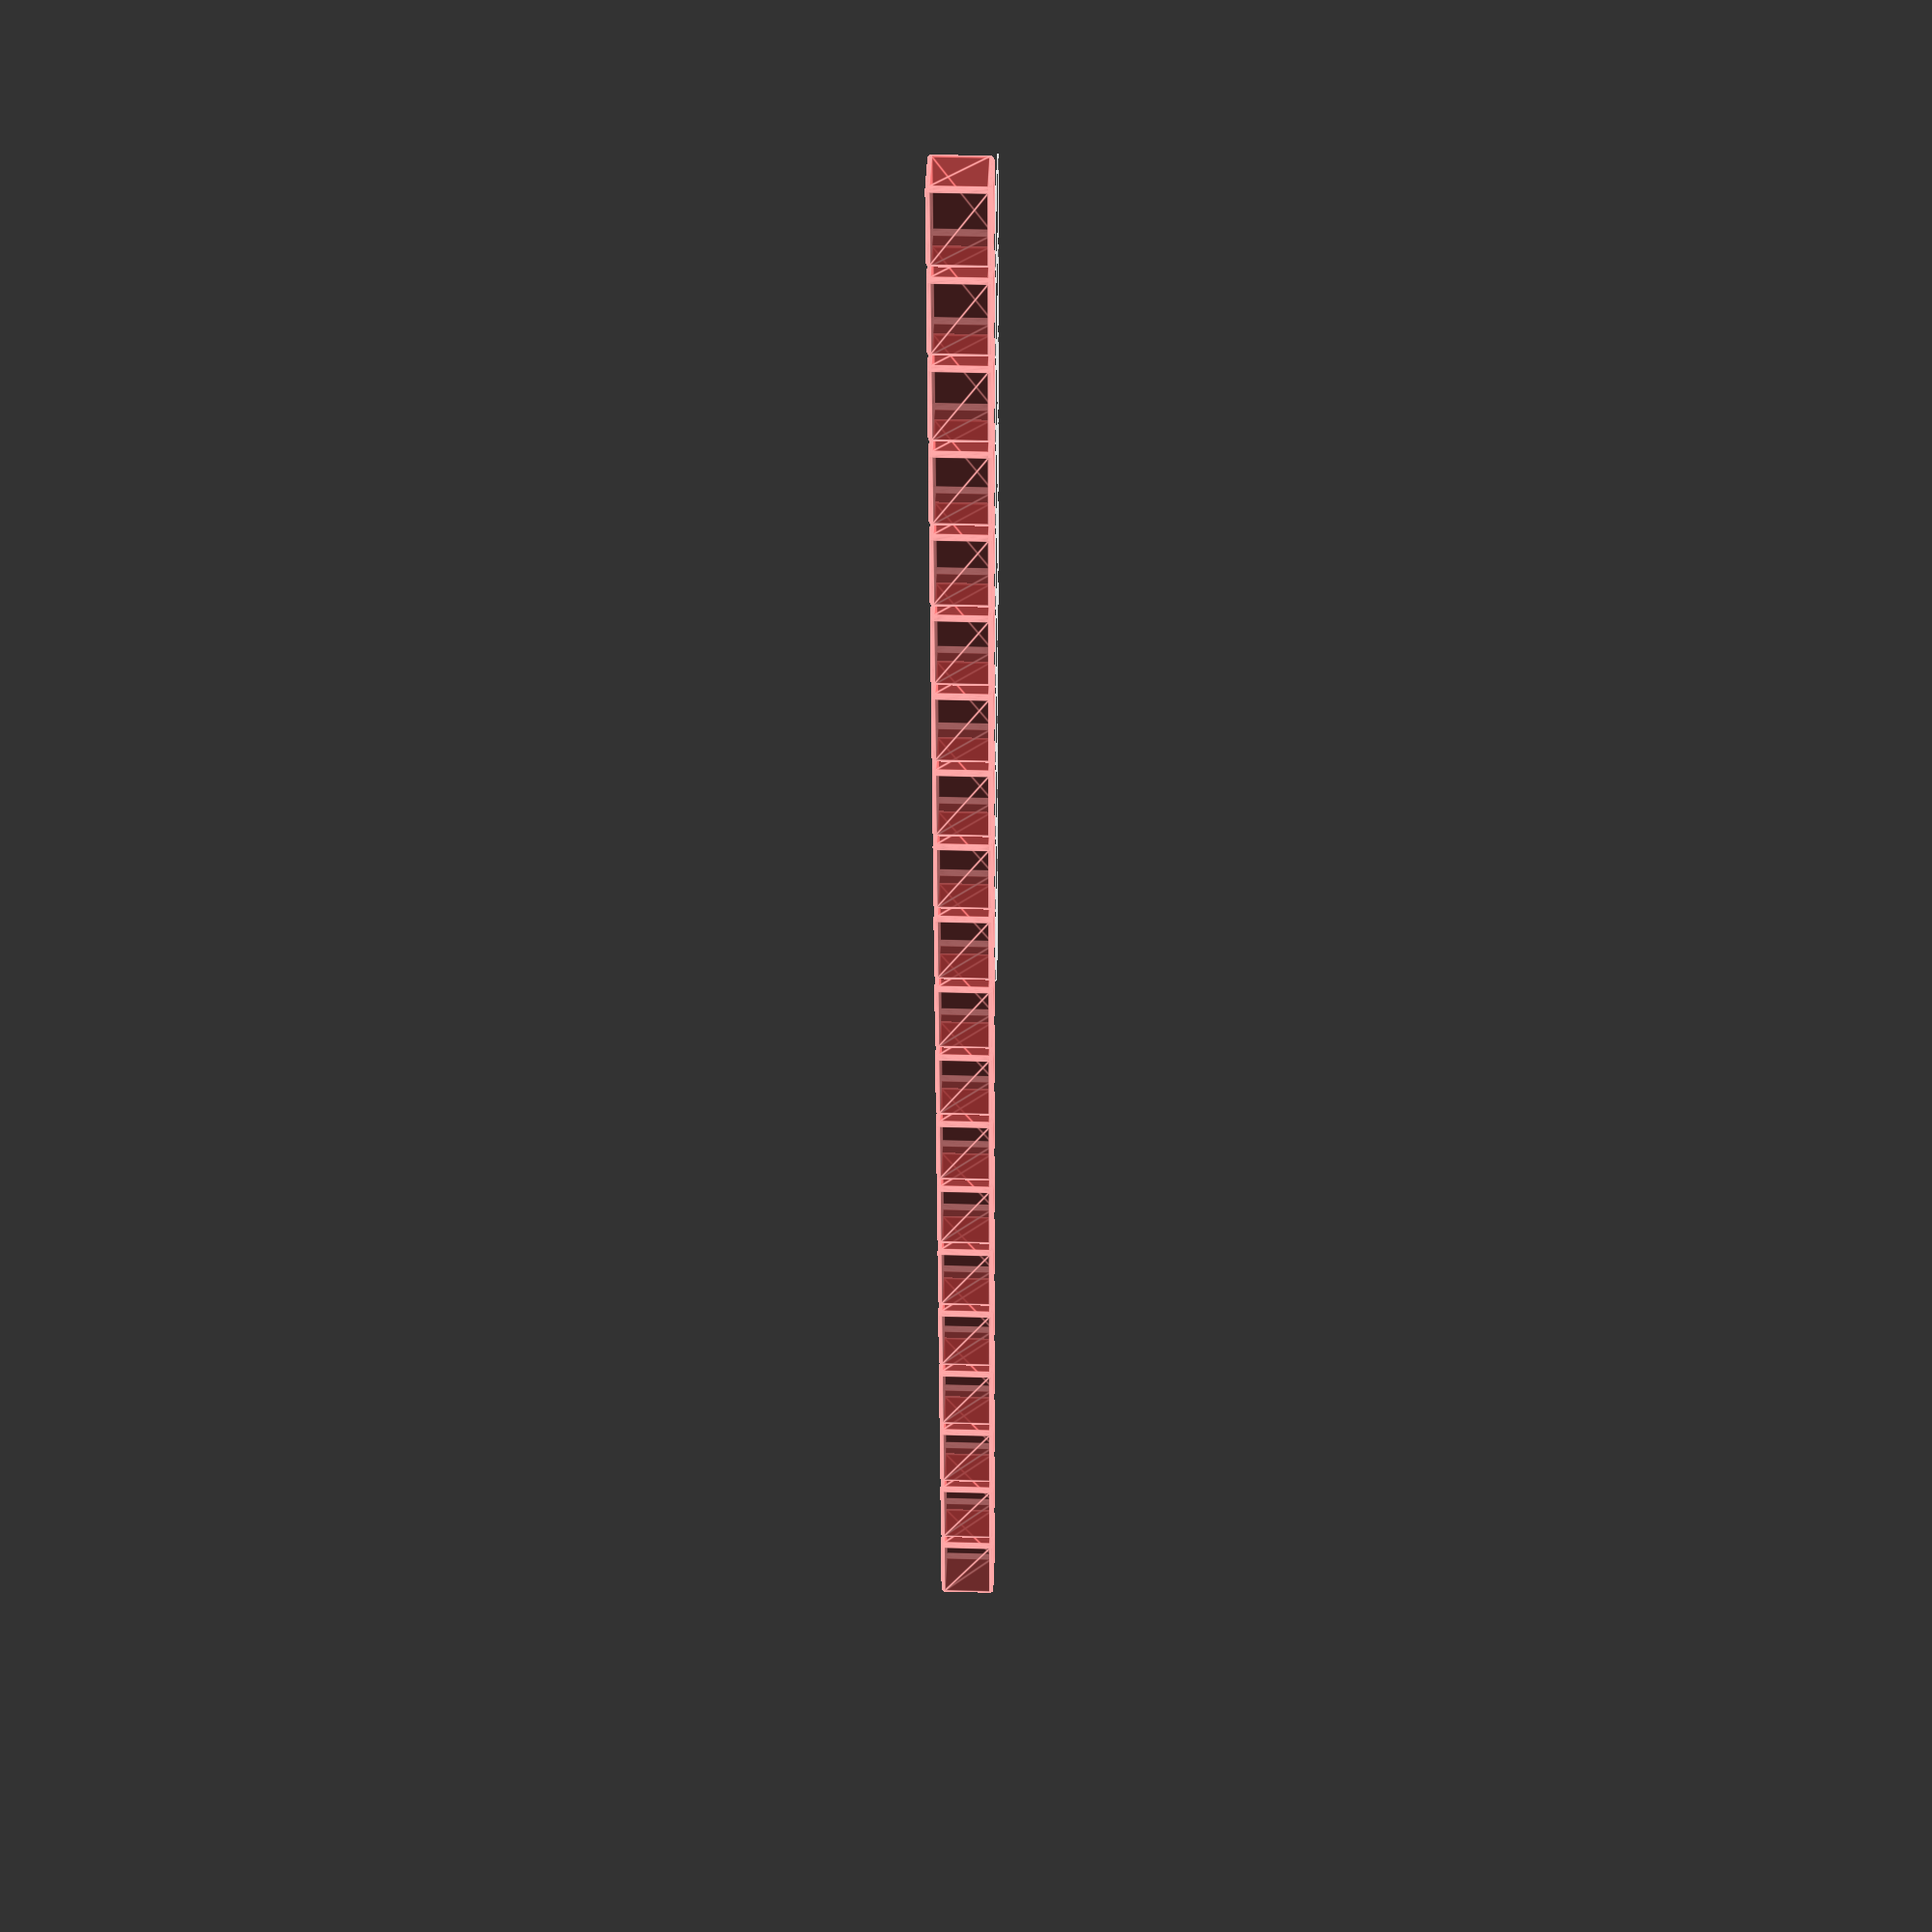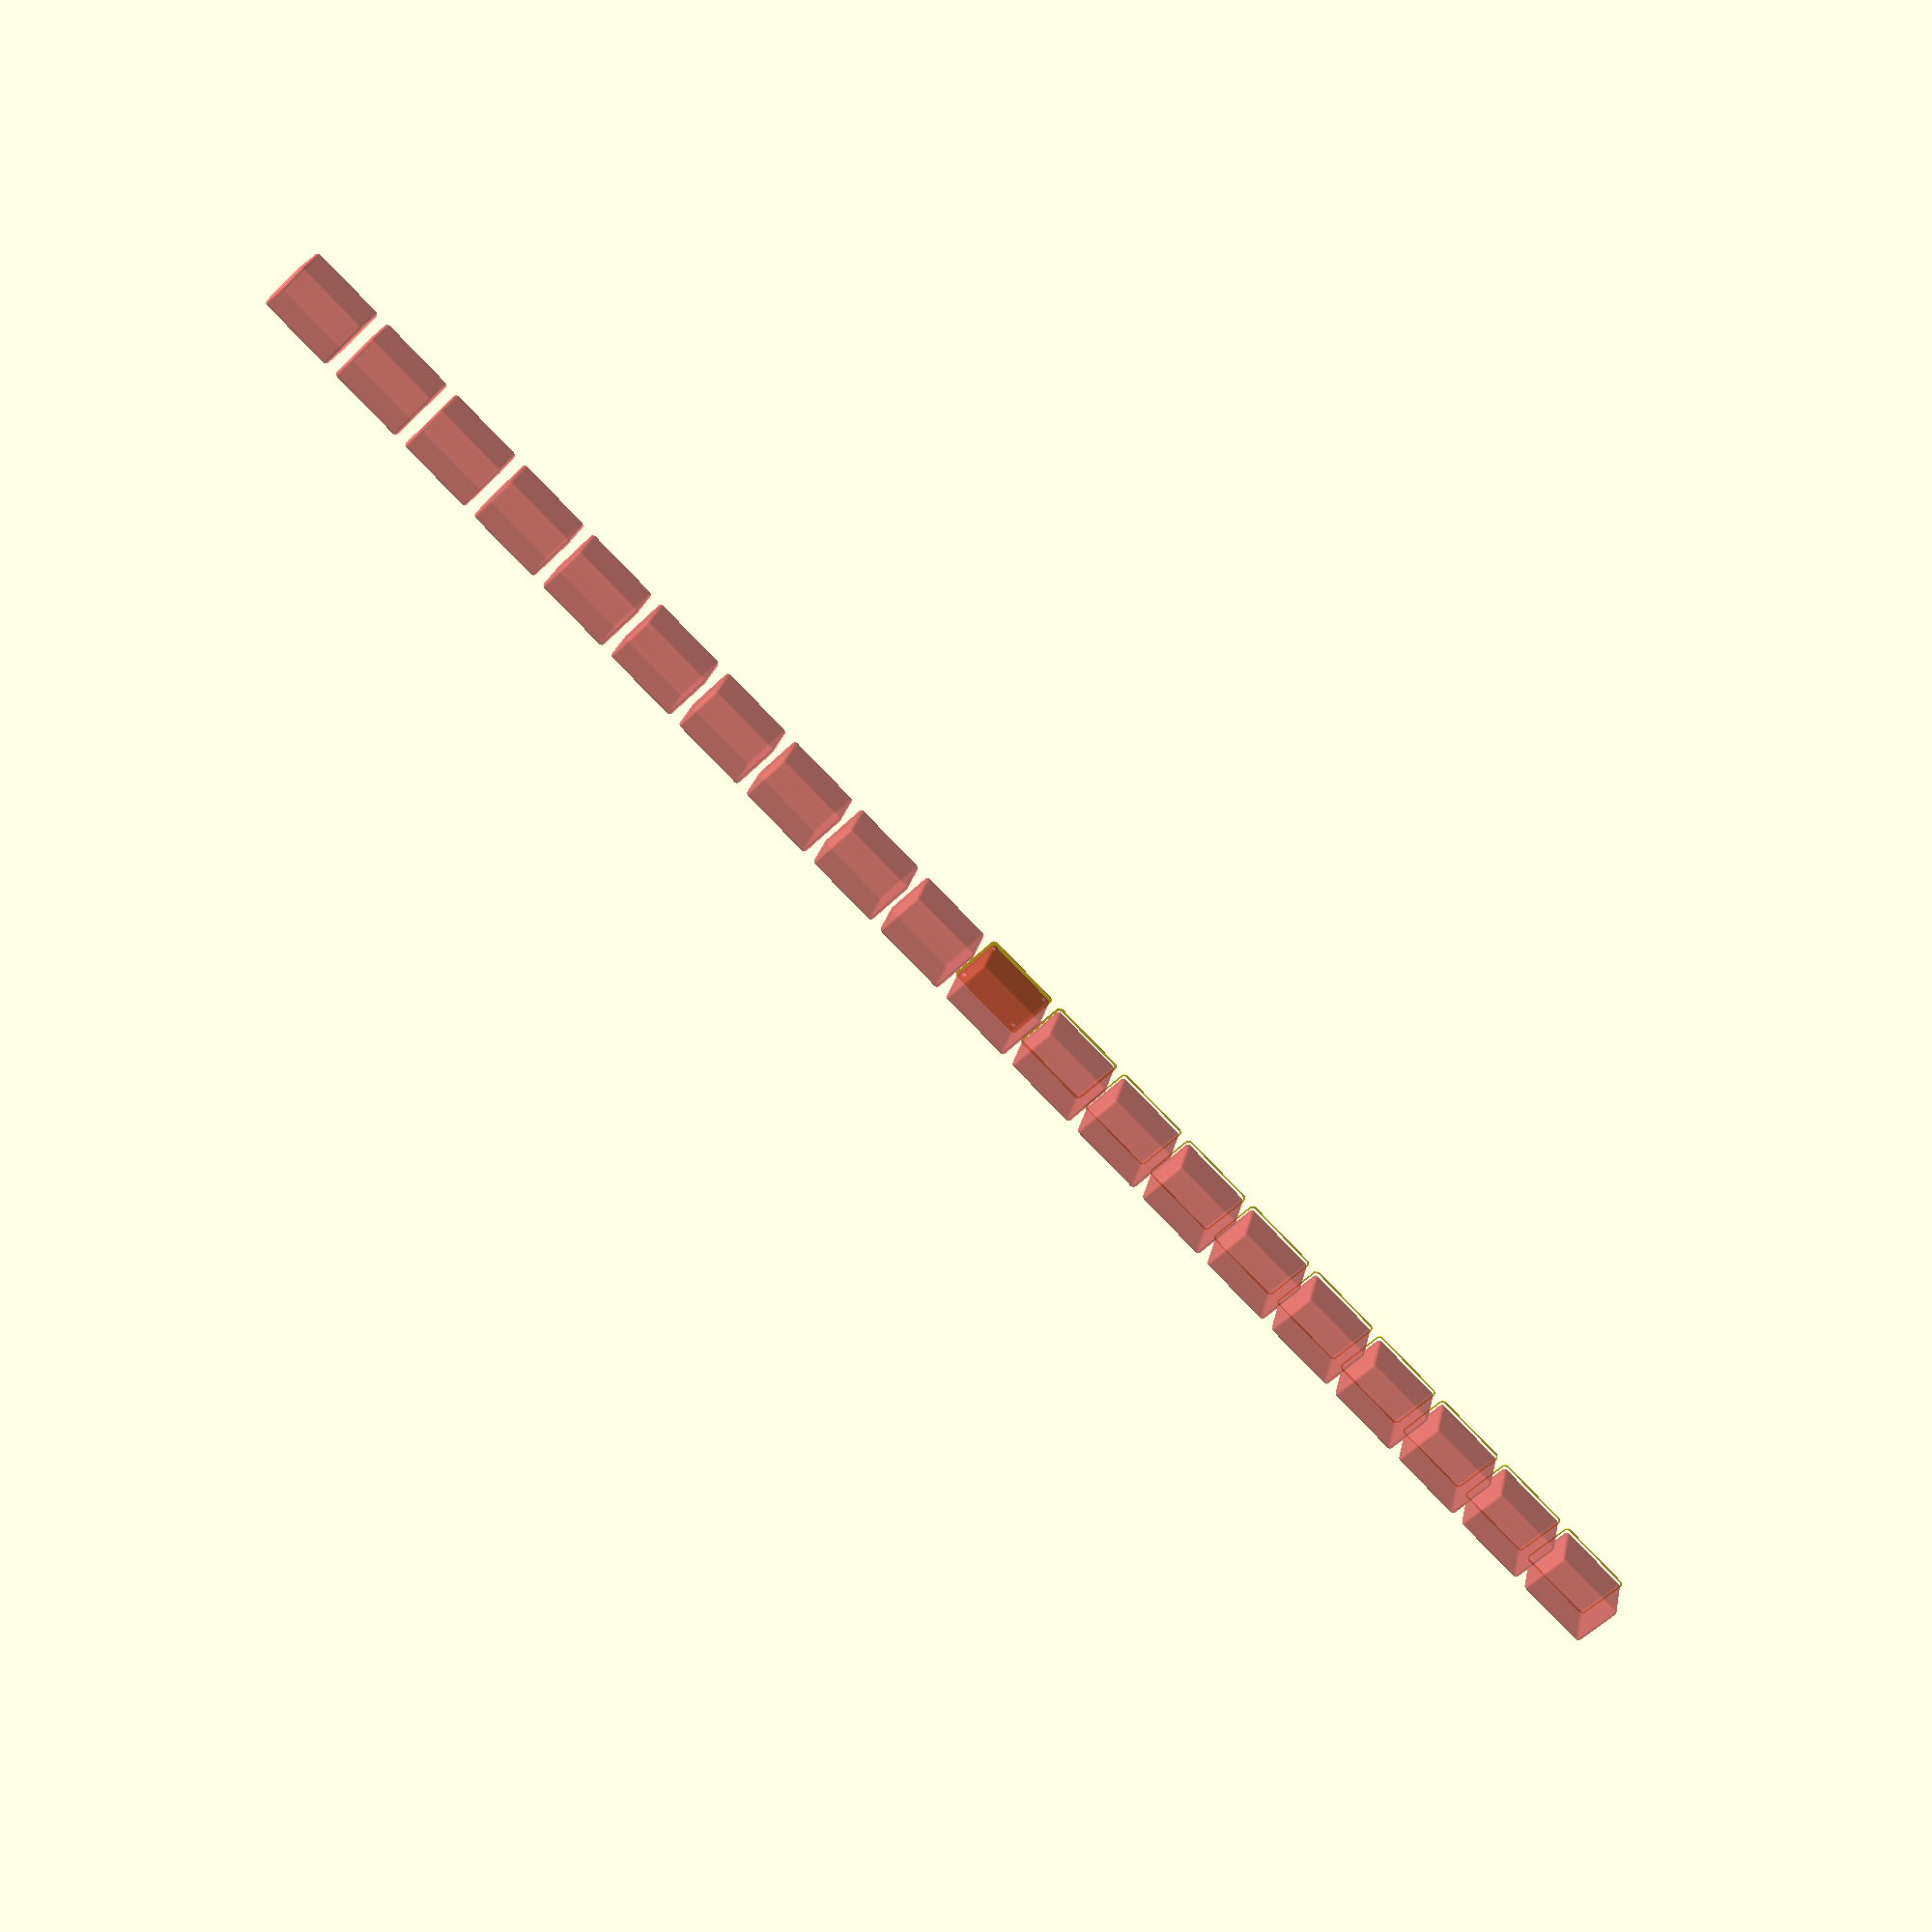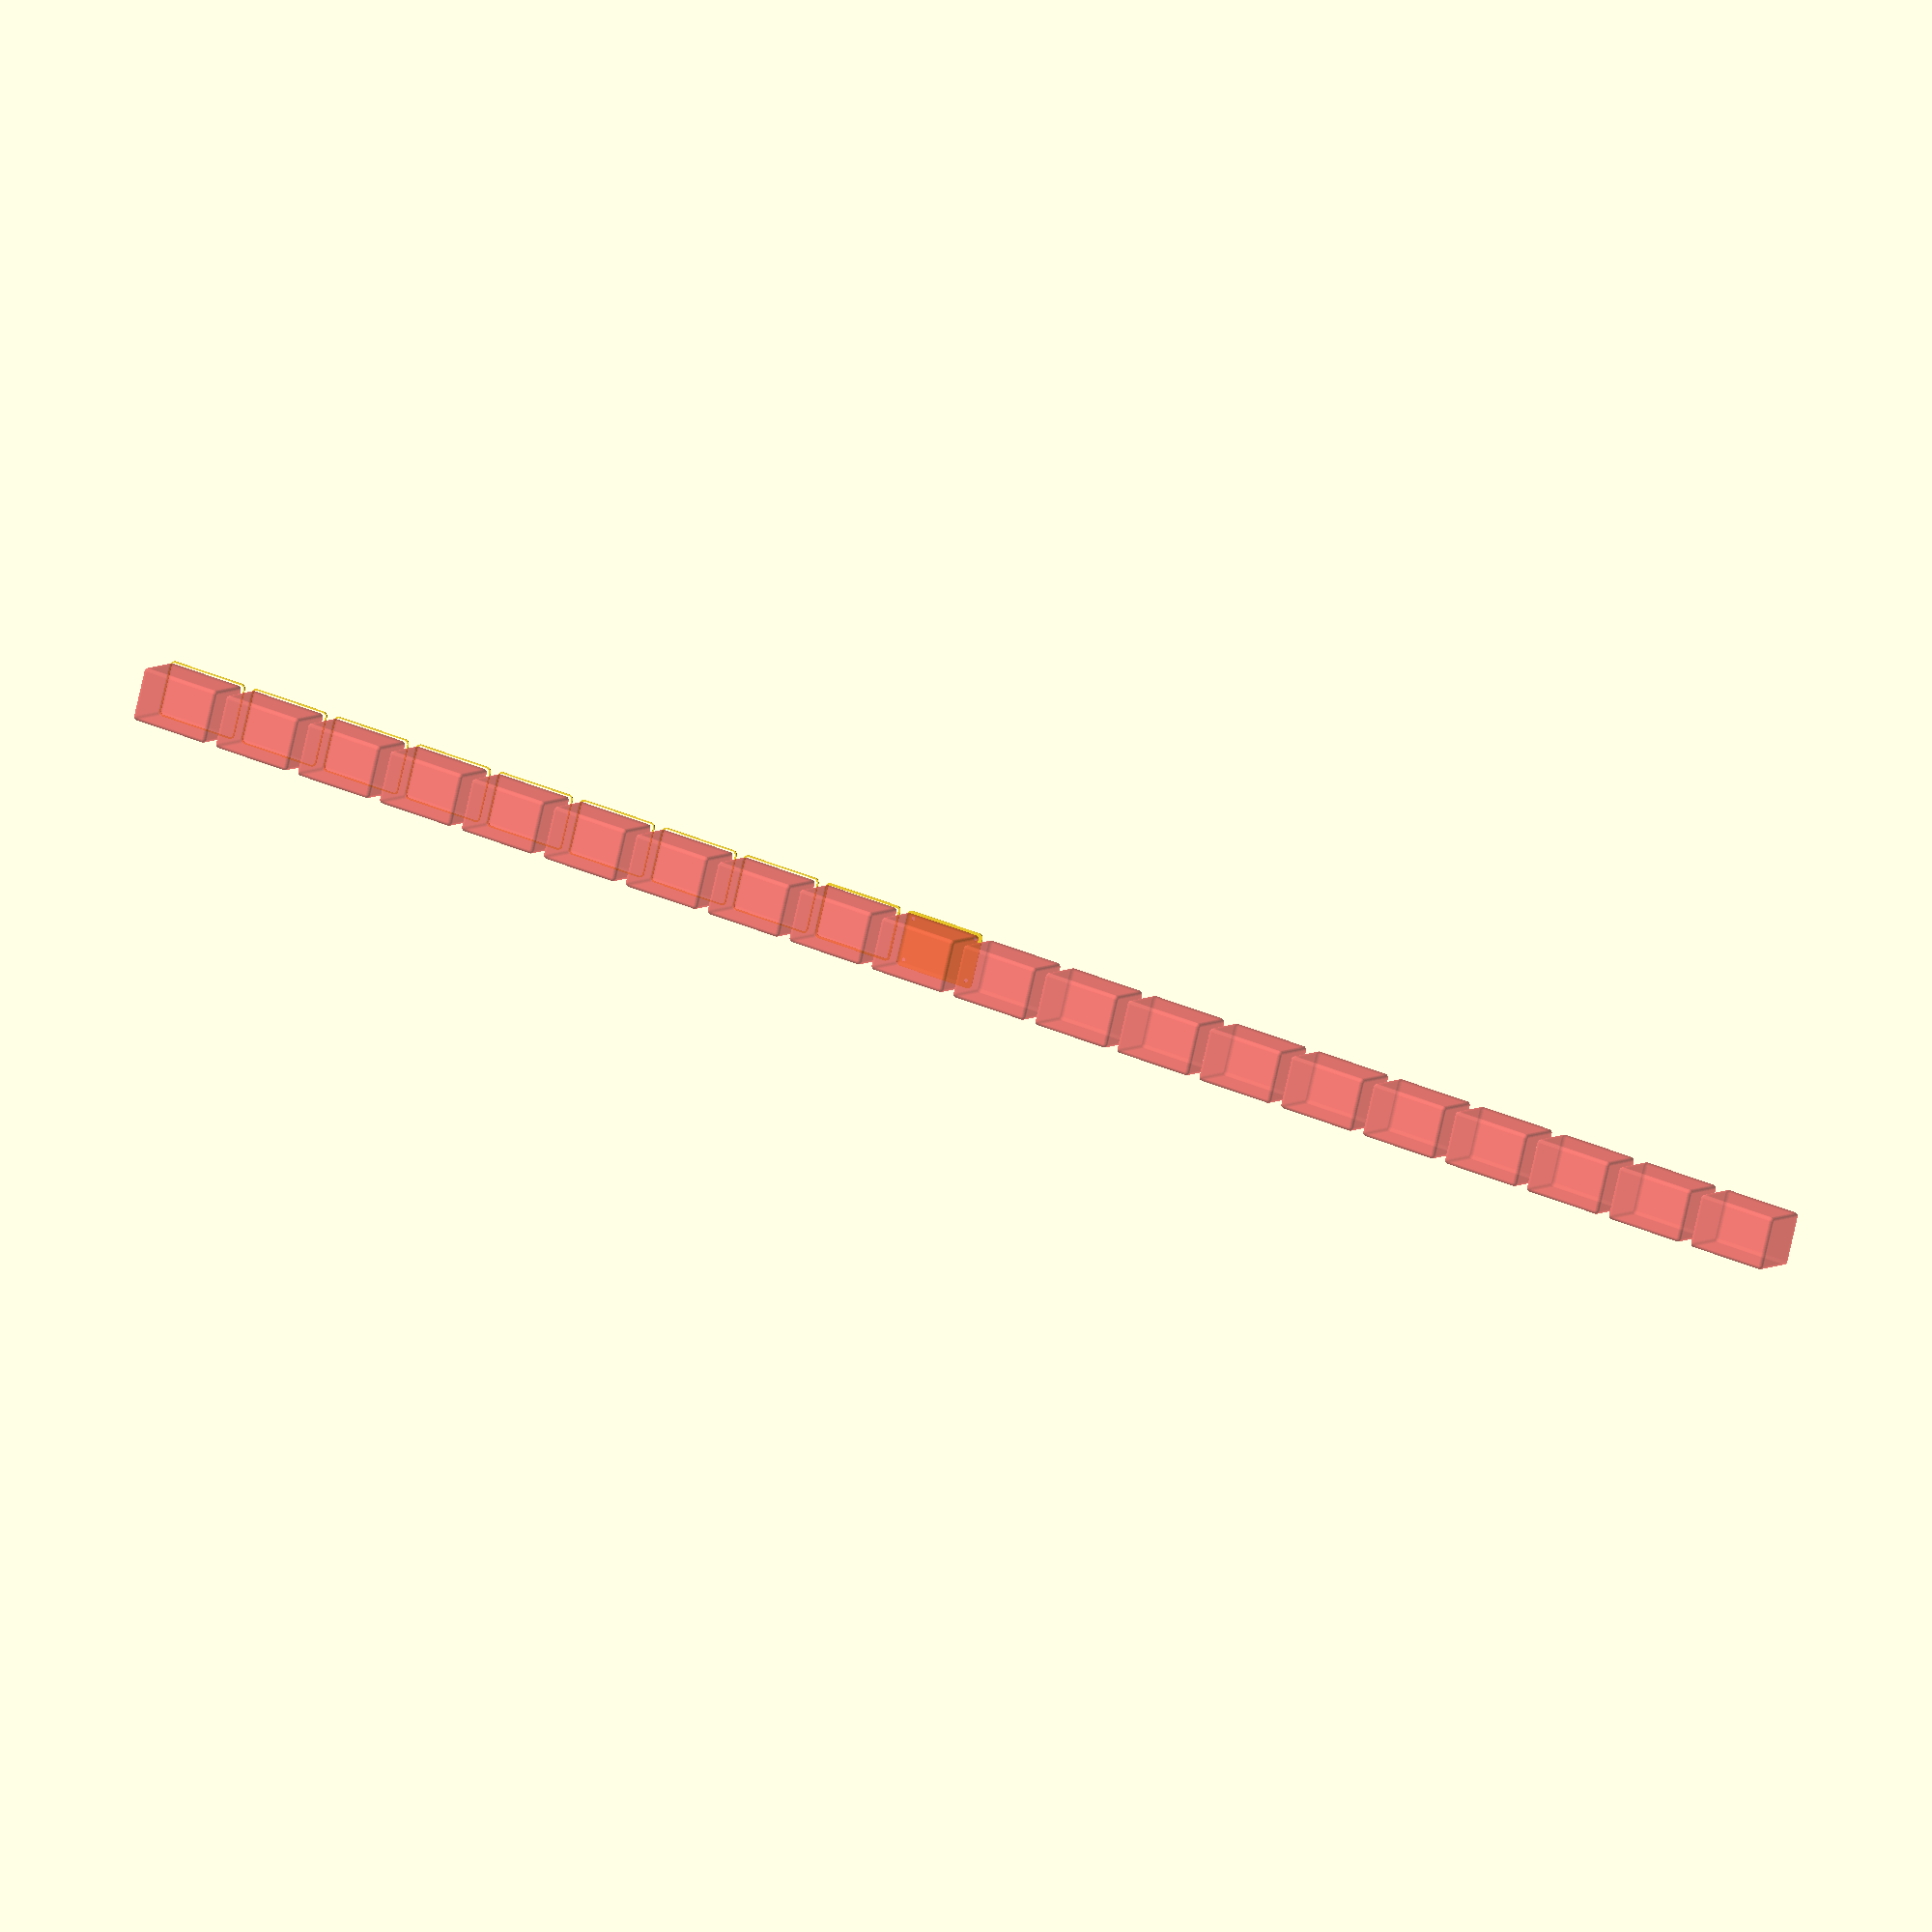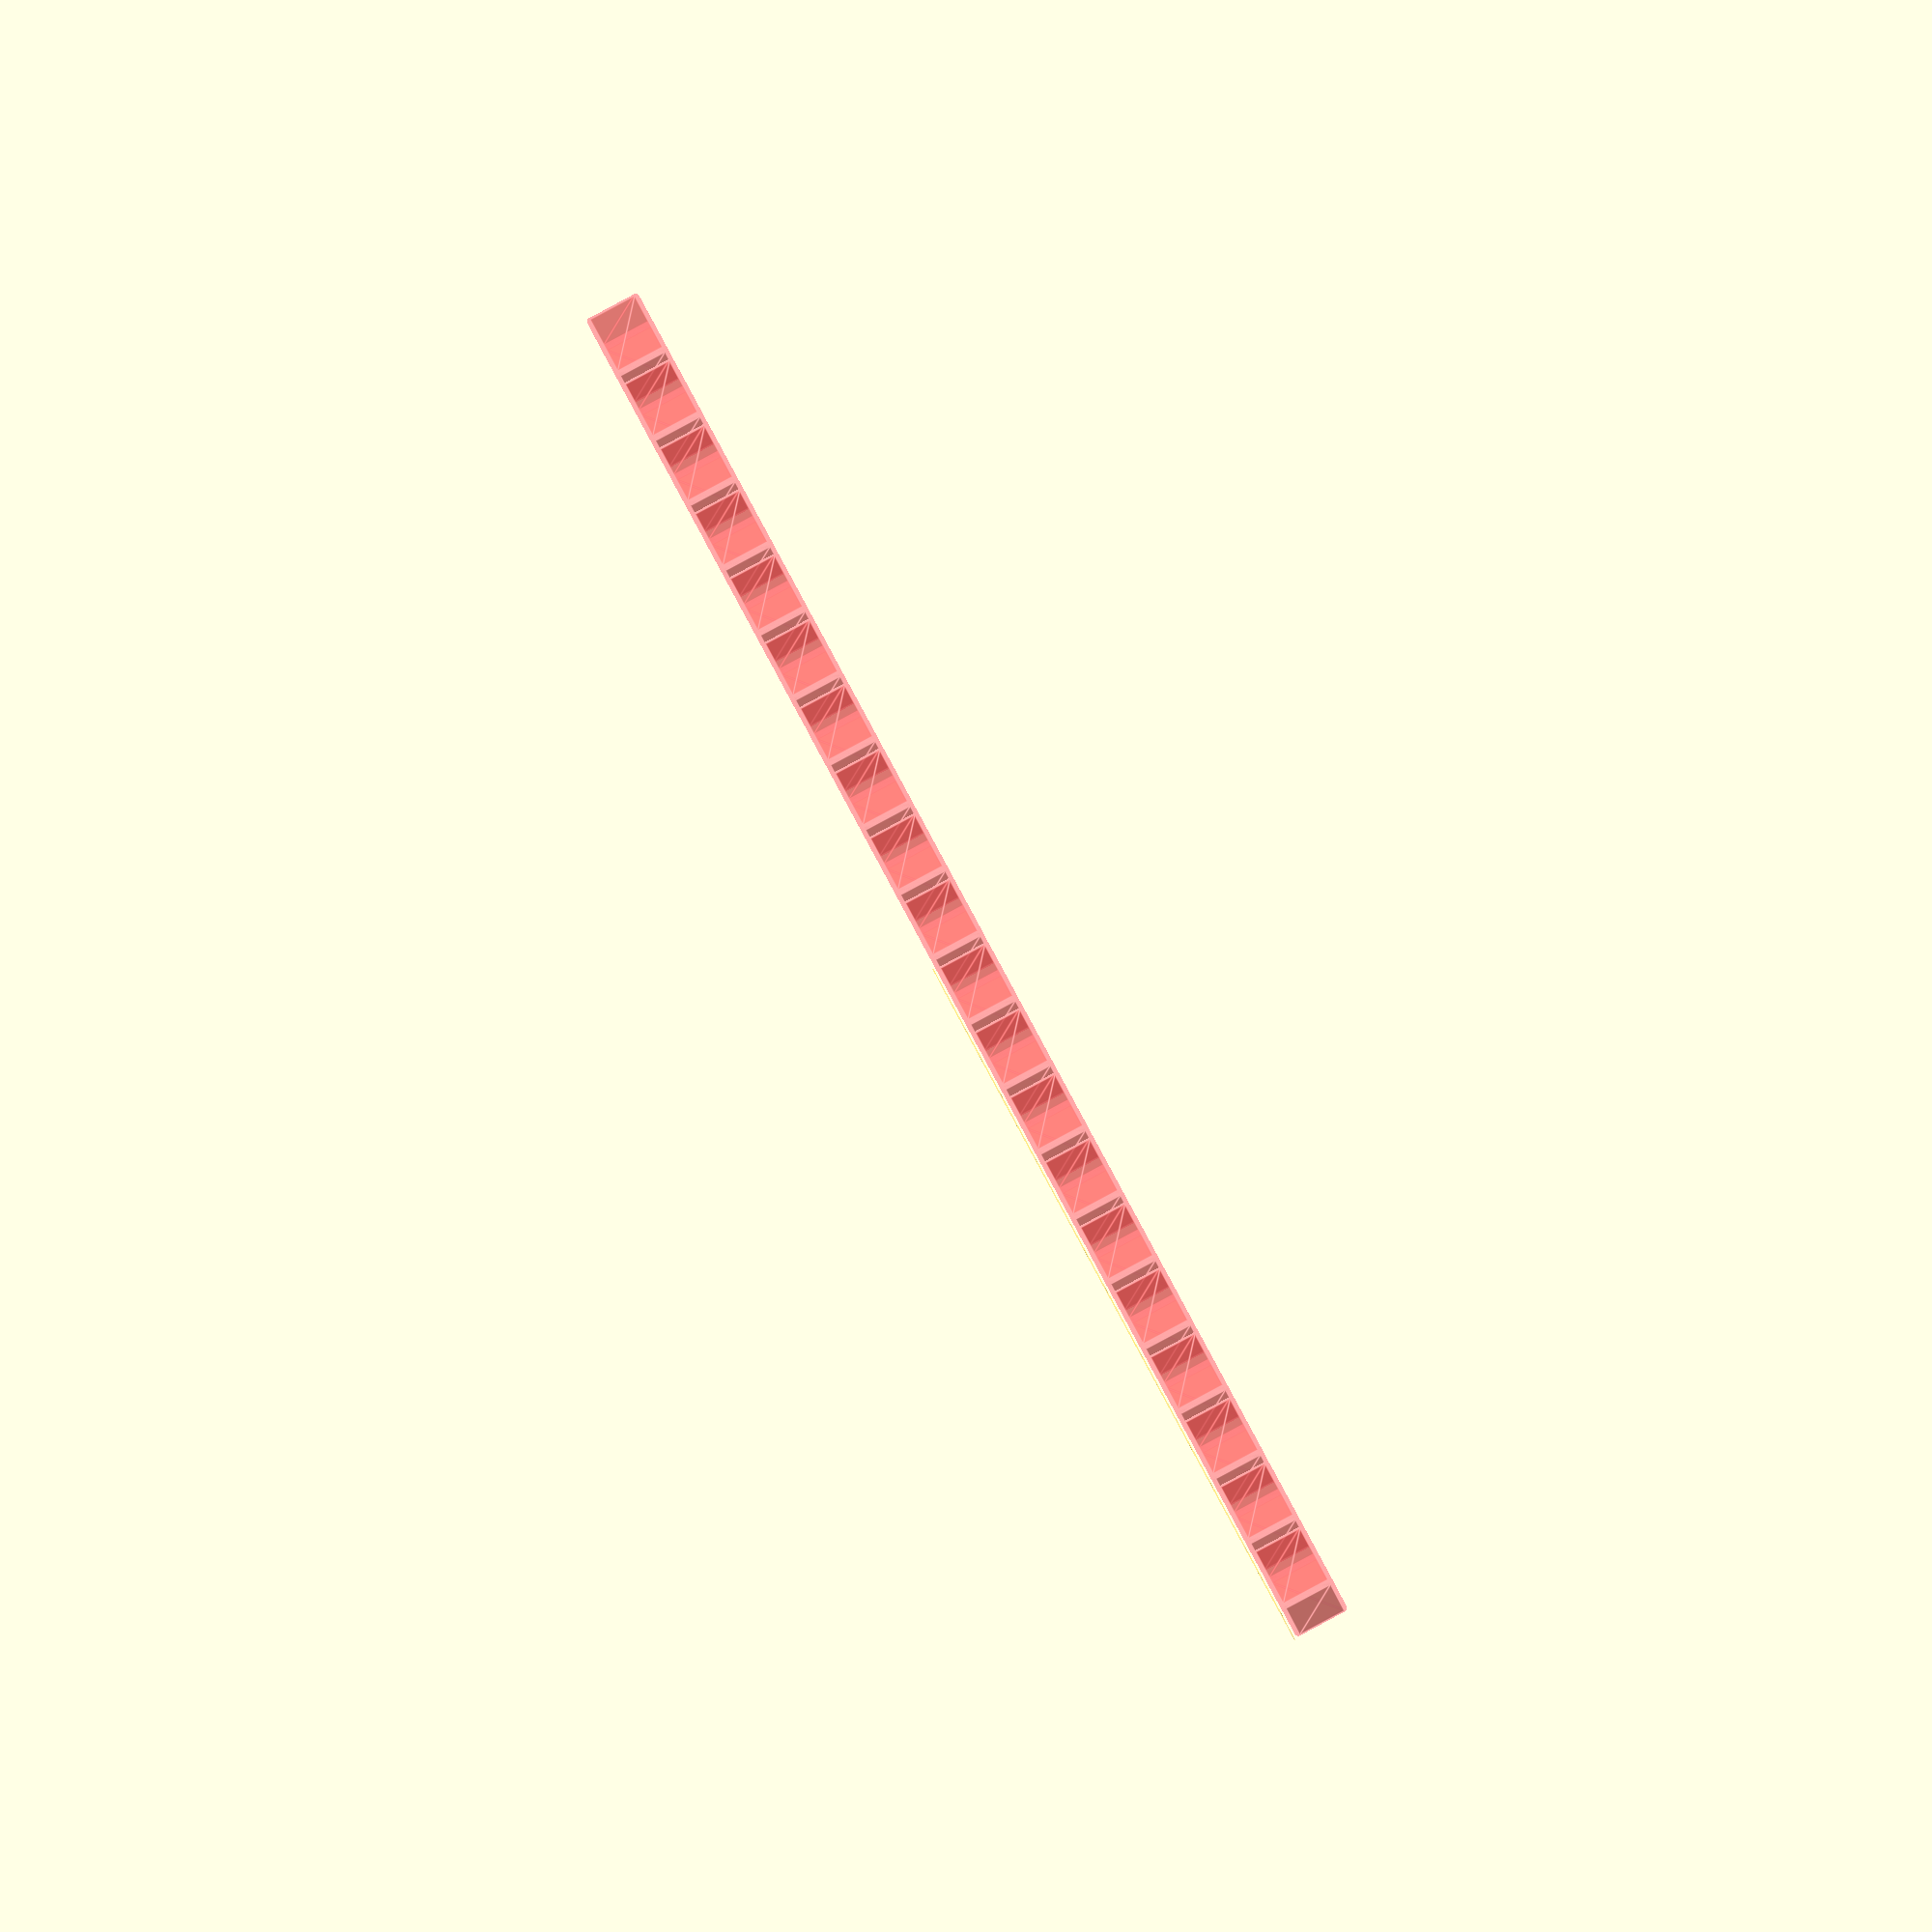
<openscad>
$fn = 50;


union() {
	translate(v = [0, 0, 0]) {
		projection() {
			intersection() {
				translate(v = [-500, -500, -28.5000000000]) {
					cube(size = [1000, 1000, 0.1000000000]);
				}
				difference() {
					union() {
						hull() {
							translate(v = [-25.0000000000, 40.0000000000, 0]) {
								cylinder(h = 60, r = 5);
							}
							translate(v = [25.0000000000, 40.0000000000, 0]) {
								cylinder(h = 60, r = 5);
							}
							translate(v = [-25.0000000000, -40.0000000000, 0]) {
								cylinder(h = 60, r = 5);
							}
							translate(v = [25.0000000000, -40.0000000000, 0]) {
								cylinder(h = 60, r = 5);
							}
						}
					}
					union() {
						translate(v = [-22.5000000000, -37.5000000000, 2]) {
							rotate(a = [0, 0, 0]) {
								difference() {
									union() {
										translate(v = [0, 0, -1.7000000000]) {
											cylinder(h = 1.7000000000, r1 = 1.5000000000, r2 = 2.4000000000);
										}
										cylinder(h = 250, r = 2.4000000000);
										translate(v = [0, 0, -6.0000000000]) {
											cylinder(h = 6, r = 1.5000000000);
										}
										translate(v = [0, 0, -6.0000000000]) {
											cylinder(h = 6, r = 1.8000000000);
										}
										translate(v = [0, 0, -6.0000000000]) {
											cylinder(h = 6, r = 1.5000000000);
										}
									}
									union();
								}
							}
						}
						translate(v = [22.5000000000, -37.5000000000, 2]) {
							rotate(a = [0, 0, 0]) {
								difference() {
									union() {
										translate(v = [0, 0, -1.7000000000]) {
											cylinder(h = 1.7000000000, r1 = 1.5000000000, r2 = 2.4000000000);
										}
										cylinder(h = 250, r = 2.4000000000);
										translate(v = [0, 0, -6.0000000000]) {
											cylinder(h = 6, r = 1.5000000000);
										}
										translate(v = [0, 0, -6.0000000000]) {
											cylinder(h = 6, r = 1.8000000000);
										}
										translate(v = [0, 0, -6.0000000000]) {
											cylinder(h = 6, r = 1.5000000000);
										}
									}
									union();
								}
							}
						}
						translate(v = [-22.5000000000, 37.5000000000, 2]) {
							rotate(a = [0, 0, 0]) {
								difference() {
									union() {
										translate(v = [0, 0, -1.7000000000]) {
											cylinder(h = 1.7000000000, r1 = 1.5000000000, r2 = 2.4000000000);
										}
										cylinder(h = 250, r = 2.4000000000);
										translate(v = [0, 0, -6.0000000000]) {
											cylinder(h = 6, r = 1.5000000000);
										}
										translate(v = [0, 0, -6.0000000000]) {
											cylinder(h = 6, r = 1.8000000000);
										}
										translate(v = [0, 0, -6.0000000000]) {
											cylinder(h = 6, r = 1.5000000000);
										}
									}
									union();
								}
							}
						}
						translate(v = [22.5000000000, 37.5000000000, 2]) {
							rotate(a = [0, 0, 0]) {
								difference() {
									union() {
										translate(v = [0, 0, -1.7000000000]) {
											cylinder(h = 1.7000000000, r1 = 1.5000000000, r2 = 2.4000000000);
										}
										cylinder(h = 250, r = 2.4000000000);
										translate(v = [0, 0, -6.0000000000]) {
											cylinder(h = 6, r = 1.5000000000);
										}
										translate(v = [0, 0, -6.0000000000]) {
											cylinder(h = 6, r = 1.8000000000);
										}
										translate(v = [0, 0, -6.0000000000]) {
											cylinder(h = 6, r = 1.5000000000);
										}
									}
									union();
								}
							}
						}
						translate(v = [0, 0, 3]) {
							#hull() {
								union() {
									translate(v = [-24.5000000000, 39.5000000000, 4]) {
										cylinder(h = 53, r = 4);
									}
									translate(v = [-24.5000000000, 39.5000000000, 4]) {
										sphere(r = 4);
									}
									translate(v = [-24.5000000000, 39.5000000000, 57]) {
										sphere(r = 4);
									}
								}
								union() {
									translate(v = [24.5000000000, 39.5000000000, 4]) {
										cylinder(h = 53, r = 4);
									}
									translate(v = [24.5000000000, 39.5000000000, 4]) {
										sphere(r = 4);
									}
									translate(v = [24.5000000000, 39.5000000000, 57]) {
										sphere(r = 4);
									}
								}
								union() {
									translate(v = [-24.5000000000, -39.5000000000, 4]) {
										cylinder(h = 53, r = 4);
									}
									translate(v = [-24.5000000000, -39.5000000000, 4]) {
										sphere(r = 4);
									}
									translate(v = [-24.5000000000, -39.5000000000, 57]) {
										sphere(r = 4);
									}
								}
								union() {
									translate(v = [24.5000000000, -39.5000000000, 4]) {
										cylinder(h = 53, r = 4);
									}
									translate(v = [24.5000000000, -39.5000000000, 4]) {
										sphere(r = 4);
									}
									translate(v = [24.5000000000, -39.5000000000, 57]) {
										sphere(r = 4);
									}
								}
							}
						}
					}
				}
			}
		}
	}
	translate(v = [0, 99, 0]) {
		projection() {
			intersection() {
				translate(v = [-500, -500, -25.5000000000]) {
					cube(size = [1000, 1000, 0.1000000000]);
				}
				difference() {
					union() {
						hull() {
							translate(v = [-25.0000000000, 40.0000000000, 0]) {
								cylinder(h = 60, r = 5);
							}
							translate(v = [25.0000000000, 40.0000000000, 0]) {
								cylinder(h = 60, r = 5);
							}
							translate(v = [-25.0000000000, -40.0000000000, 0]) {
								cylinder(h = 60, r = 5);
							}
							translate(v = [25.0000000000, -40.0000000000, 0]) {
								cylinder(h = 60, r = 5);
							}
						}
					}
					union() {
						translate(v = [-22.5000000000, -37.5000000000, 2]) {
							rotate(a = [0, 0, 0]) {
								difference() {
									union() {
										translate(v = [0, 0, -1.7000000000]) {
											cylinder(h = 1.7000000000, r1 = 1.5000000000, r2 = 2.4000000000);
										}
										cylinder(h = 250, r = 2.4000000000);
										translate(v = [0, 0, -6.0000000000]) {
											cylinder(h = 6, r = 1.5000000000);
										}
										translate(v = [0, 0, -6.0000000000]) {
											cylinder(h = 6, r = 1.8000000000);
										}
										translate(v = [0, 0, -6.0000000000]) {
											cylinder(h = 6, r = 1.5000000000);
										}
									}
									union();
								}
							}
						}
						translate(v = [22.5000000000, -37.5000000000, 2]) {
							rotate(a = [0, 0, 0]) {
								difference() {
									union() {
										translate(v = [0, 0, -1.7000000000]) {
											cylinder(h = 1.7000000000, r1 = 1.5000000000, r2 = 2.4000000000);
										}
										cylinder(h = 250, r = 2.4000000000);
										translate(v = [0, 0, -6.0000000000]) {
											cylinder(h = 6, r = 1.5000000000);
										}
										translate(v = [0, 0, -6.0000000000]) {
											cylinder(h = 6, r = 1.8000000000);
										}
										translate(v = [0, 0, -6.0000000000]) {
											cylinder(h = 6, r = 1.5000000000);
										}
									}
									union();
								}
							}
						}
						translate(v = [-22.5000000000, 37.5000000000, 2]) {
							rotate(a = [0, 0, 0]) {
								difference() {
									union() {
										translate(v = [0, 0, -1.7000000000]) {
											cylinder(h = 1.7000000000, r1 = 1.5000000000, r2 = 2.4000000000);
										}
										cylinder(h = 250, r = 2.4000000000);
										translate(v = [0, 0, -6.0000000000]) {
											cylinder(h = 6, r = 1.5000000000);
										}
										translate(v = [0, 0, -6.0000000000]) {
											cylinder(h = 6, r = 1.8000000000);
										}
										translate(v = [0, 0, -6.0000000000]) {
											cylinder(h = 6, r = 1.5000000000);
										}
									}
									union();
								}
							}
						}
						translate(v = [22.5000000000, 37.5000000000, 2]) {
							rotate(a = [0, 0, 0]) {
								difference() {
									union() {
										translate(v = [0, 0, -1.7000000000]) {
											cylinder(h = 1.7000000000, r1 = 1.5000000000, r2 = 2.4000000000);
										}
										cylinder(h = 250, r = 2.4000000000);
										translate(v = [0, 0, -6.0000000000]) {
											cylinder(h = 6, r = 1.5000000000);
										}
										translate(v = [0, 0, -6.0000000000]) {
											cylinder(h = 6, r = 1.8000000000);
										}
										translate(v = [0, 0, -6.0000000000]) {
											cylinder(h = 6, r = 1.5000000000);
										}
									}
									union();
								}
							}
						}
						translate(v = [0, 0, 3]) {
							#hull() {
								union() {
									translate(v = [-24.5000000000, 39.5000000000, 4]) {
										cylinder(h = 53, r = 4);
									}
									translate(v = [-24.5000000000, 39.5000000000, 4]) {
										sphere(r = 4);
									}
									translate(v = [-24.5000000000, 39.5000000000, 57]) {
										sphere(r = 4);
									}
								}
								union() {
									translate(v = [24.5000000000, 39.5000000000, 4]) {
										cylinder(h = 53, r = 4);
									}
									translate(v = [24.5000000000, 39.5000000000, 4]) {
										sphere(r = 4);
									}
									translate(v = [24.5000000000, 39.5000000000, 57]) {
										sphere(r = 4);
									}
								}
								union() {
									translate(v = [-24.5000000000, -39.5000000000, 4]) {
										cylinder(h = 53, r = 4);
									}
									translate(v = [-24.5000000000, -39.5000000000, 4]) {
										sphere(r = 4);
									}
									translate(v = [-24.5000000000, -39.5000000000, 57]) {
										sphere(r = 4);
									}
								}
								union() {
									translate(v = [24.5000000000, -39.5000000000, 4]) {
										cylinder(h = 53, r = 4);
									}
									translate(v = [24.5000000000, -39.5000000000, 4]) {
										sphere(r = 4);
									}
									translate(v = [24.5000000000, -39.5000000000, 57]) {
										sphere(r = 4);
									}
								}
							}
						}
					}
				}
			}
		}
	}
	translate(v = [0, 198, 0]) {
		projection() {
			intersection() {
				translate(v = [-500, -500, -22.5000000000]) {
					cube(size = [1000, 1000, 0.1000000000]);
				}
				difference() {
					union() {
						hull() {
							translate(v = [-25.0000000000, 40.0000000000, 0]) {
								cylinder(h = 60, r = 5);
							}
							translate(v = [25.0000000000, 40.0000000000, 0]) {
								cylinder(h = 60, r = 5);
							}
							translate(v = [-25.0000000000, -40.0000000000, 0]) {
								cylinder(h = 60, r = 5);
							}
							translate(v = [25.0000000000, -40.0000000000, 0]) {
								cylinder(h = 60, r = 5);
							}
						}
					}
					union() {
						translate(v = [-22.5000000000, -37.5000000000, 2]) {
							rotate(a = [0, 0, 0]) {
								difference() {
									union() {
										translate(v = [0, 0, -1.7000000000]) {
											cylinder(h = 1.7000000000, r1 = 1.5000000000, r2 = 2.4000000000);
										}
										cylinder(h = 250, r = 2.4000000000);
										translate(v = [0, 0, -6.0000000000]) {
											cylinder(h = 6, r = 1.5000000000);
										}
										translate(v = [0, 0, -6.0000000000]) {
											cylinder(h = 6, r = 1.8000000000);
										}
										translate(v = [0, 0, -6.0000000000]) {
											cylinder(h = 6, r = 1.5000000000);
										}
									}
									union();
								}
							}
						}
						translate(v = [22.5000000000, -37.5000000000, 2]) {
							rotate(a = [0, 0, 0]) {
								difference() {
									union() {
										translate(v = [0, 0, -1.7000000000]) {
											cylinder(h = 1.7000000000, r1 = 1.5000000000, r2 = 2.4000000000);
										}
										cylinder(h = 250, r = 2.4000000000);
										translate(v = [0, 0, -6.0000000000]) {
											cylinder(h = 6, r = 1.5000000000);
										}
										translate(v = [0, 0, -6.0000000000]) {
											cylinder(h = 6, r = 1.8000000000);
										}
										translate(v = [0, 0, -6.0000000000]) {
											cylinder(h = 6, r = 1.5000000000);
										}
									}
									union();
								}
							}
						}
						translate(v = [-22.5000000000, 37.5000000000, 2]) {
							rotate(a = [0, 0, 0]) {
								difference() {
									union() {
										translate(v = [0, 0, -1.7000000000]) {
											cylinder(h = 1.7000000000, r1 = 1.5000000000, r2 = 2.4000000000);
										}
										cylinder(h = 250, r = 2.4000000000);
										translate(v = [0, 0, -6.0000000000]) {
											cylinder(h = 6, r = 1.5000000000);
										}
										translate(v = [0, 0, -6.0000000000]) {
											cylinder(h = 6, r = 1.8000000000);
										}
										translate(v = [0, 0, -6.0000000000]) {
											cylinder(h = 6, r = 1.5000000000);
										}
									}
									union();
								}
							}
						}
						translate(v = [22.5000000000, 37.5000000000, 2]) {
							rotate(a = [0, 0, 0]) {
								difference() {
									union() {
										translate(v = [0, 0, -1.7000000000]) {
											cylinder(h = 1.7000000000, r1 = 1.5000000000, r2 = 2.4000000000);
										}
										cylinder(h = 250, r = 2.4000000000);
										translate(v = [0, 0, -6.0000000000]) {
											cylinder(h = 6, r = 1.5000000000);
										}
										translate(v = [0, 0, -6.0000000000]) {
											cylinder(h = 6, r = 1.8000000000);
										}
										translate(v = [0, 0, -6.0000000000]) {
											cylinder(h = 6, r = 1.5000000000);
										}
									}
									union();
								}
							}
						}
						translate(v = [0, 0, 3]) {
							#hull() {
								union() {
									translate(v = [-24.5000000000, 39.5000000000, 4]) {
										cylinder(h = 53, r = 4);
									}
									translate(v = [-24.5000000000, 39.5000000000, 4]) {
										sphere(r = 4);
									}
									translate(v = [-24.5000000000, 39.5000000000, 57]) {
										sphere(r = 4);
									}
								}
								union() {
									translate(v = [24.5000000000, 39.5000000000, 4]) {
										cylinder(h = 53, r = 4);
									}
									translate(v = [24.5000000000, 39.5000000000, 4]) {
										sphere(r = 4);
									}
									translate(v = [24.5000000000, 39.5000000000, 57]) {
										sphere(r = 4);
									}
								}
								union() {
									translate(v = [-24.5000000000, -39.5000000000, 4]) {
										cylinder(h = 53, r = 4);
									}
									translate(v = [-24.5000000000, -39.5000000000, 4]) {
										sphere(r = 4);
									}
									translate(v = [-24.5000000000, -39.5000000000, 57]) {
										sphere(r = 4);
									}
								}
								union() {
									translate(v = [24.5000000000, -39.5000000000, 4]) {
										cylinder(h = 53, r = 4);
									}
									translate(v = [24.5000000000, -39.5000000000, 4]) {
										sphere(r = 4);
									}
									translate(v = [24.5000000000, -39.5000000000, 57]) {
										sphere(r = 4);
									}
								}
							}
						}
					}
				}
			}
		}
	}
	translate(v = [0, 297, 0]) {
		projection() {
			intersection() {
				translate(v = [-500, -500, -19.5000000000]) {
					cube(size = [1000, 1000, 0.1000000000]);
				}
				difference() {
					union() {
						hull() {
							translate(v = [-25.0000000000, 40.0000000000, 0]) {
								cylinder(h = 60, r = 5);
							}
							translate(v = [25.0000000000, 40.0000000000, 0]) {
								cylinder(h = 60, r = 5);
							}
							translate(v = [-25.0000000000, -40.0000000000, 0]) {
								cylinder(h = 60, r = 5);
							}
							translate(v = [25.0000000000, -40.0000000000, 0]) {
								cylinder(h = 60, r = 5);
							}
						}
					}
					union() {
						translate(v = [-22.5000000000, -37.5000000000, 2]) {
							rotate(a = [0, 0, 0]) {
								difference() {
									union() {
										translate(v = [0, 0, -1.7000000000]) {
											cylinder(h = 1.7000000000, r1 = 1.5000000000, r2 = 2.4000000000);
										}
										cylinder(h = 250, r = 2.4000000000);
										translate(v = [0, 0, -6.0000000000]) {
											cylinder(h = 6, r = 1.5000000000);
										}
										translate(v = [0, 0, -6.0000000000]) {
											cylinder(h = 6, r = 1.8000000000);
										}
										translate(v = [0, 0, -6.0000000000]) {
											cylinder(h = 6, r = 1.5000000000);
										}
									}
									union();
								}
							}
						}
						translate(v = [22.5000000000, -37.5000000000, 2]) {
							rotate(a = [0, 0, 0]) {
								difference() {
									union() {
										translate(v = [0, 0, -1.7000000000]) {
											cylinder(h = 1.7000000000, r1 = 1.5000000000, r2 = 2.4000000000);
										}
										cylinder(h = 250, r = 2.4000000000);
										translate(v = [0, 0, -6.0000000000]) {
											cylinder(h = 6, r = 1.5000000000);
										}
										translate(v = [0, 0, -6.0000000000]) {
											cylinder(h = 6, r = 1.8000000000);
										}
										translate(v = [0, 0, -6.0000000000]) {
											cylinder(h = 6, r = 1.5000000000);
										}
									}
									union();
								}
							}
						}
						translate(v = [-22.5000000000, 37.5000000000, 2]) {
							rotate(a = [0, 0, 0]) {
								difference() {
									union() {
										translate(v = [0, 0, -1.7000000000]) {
											cylinder(h = 1.7000000000, r1 = 1.5000000000, r2 = 2.4000000000);
										}
										cylinder(h = 250, r = 2.4000000000);
										translate(v = [0, 0, -6.0000000000]) {
											cylinder(h = 6, r = 1.5000000000);
										}
										translate(v = [0, 0, -6.0000000000]) {
											cylinder(h = 6, r = 1.8000000000);
										}
										translate(v = [0, 0, -6.0000000000]) {
											cylinder(h = 6, r = 1.5000000000);
										}
									}
									union();
								}
							}
						}
						translate(v = [22.5000000000, 37.5000000000, 2]) {
							rotate(a = [0, 0, 0]) {
								difference() {
									union() {
										translate(v = [0, 0, -1.7000000000]) {
											cylinder(h = 1.7000000000, r1 = 1.5000000000, r2 = 2.4000000000);
										}
										cylinder(h = 250, r = 2.4000000000);
										translate(v = [0, 0, -6.0000000000]) {
											cylinder(h = 6, r = 1.5000000000);
										}
										translate(v = [0, 0, -6.0000000000]) {
											cylinder(h = 6, r = 1.8000000000);
										}
										translate(v = [0, 0, -6.0000000000]) {
											cylinder(h = 6, r = 1.5000000000);
										}
									}
									union();
								}
							}
						}
						translate(v = [0, 0, 3]) {
							#hull() {
								union() {
									translate(v = [-24.5000000000, 39.5000000000, 4]) {
										cylinder(h = 53, r = 4);
									}
									translate(v = [-24.5000000000, 39.5000000000, 4]) {
										sphere(r = 4);
									}
									translate(v = [-24.5000000000, 39.5000000000, 57]) {
										sphere(r = 4);
									}
								}
								union() {
									translate(v = [24.5000000000, 39.5000000000, 4]) {
										cylinder(h = 53, r = 4);
									}
									translate(v = [24.5000000000, 39.5000000000, 4]) {
										sphere(r = 4);
									}
									translate(v = [24.5000000000, 39.5000000000, 57]) {
										sphere(r = 4);
									}
								}
								union() {
									translate(v = [-24.5000000000, -39.5000000000, 4]) {
										cylinder(h = 53, r = 4);
									}
									translate(v = [-24.5000000000, -39.5000000000, 4]) {
										sphere(r = 4);
									}
									translate(v = [-24.5000000000, -39.5000000000, 57]) {
										sphere(r = 4);
									}
								}
								union() {
									translate(v = [24.5000000000, -39.5000000000, 4]) {
										cylinder(h = 53, r = 4);
									}
									translate(v = [24.5000000000, -39.5000000000, 4]) {
										sphere(r = 4);
									}
									translate(v = [24.5000000000, -39.5000000000, 57]) {
										sphere(r = 4);
									}
								}
							}
						}
					}
				}
			}
		}
	}
	translate(v = [0, 396, 0]) {
		projection() {
			intersection() {
				translate(v = [-500, -500, -16.5000000000]) {
					cube(size = [1000, 1000, 0.1000000000]);
				}
				difference() {
					union() {
						hull() {
							translate(v = [-25.0000000000, 40.0000000000, 0]) {
								cylinder(h = 60, r = 5);
							}
							translate(v = [25.0000000000, 40.0000000000, 0]) {
								cylinder(h = 60, r = 5);
							}
							translate(v = [-25.0000000000, -40.0000000000, 0]) {
								cylinder(h = 60, r = 5);
							}
							translate(v = [25.0000000000, -40.0000000000, 0]) {
								cylinder(h = 60, r = 5);
							}
						}
					}
					union() {
						translate(v = [-22.5000000000, -37.5000000000, 2]) {
							rotate(a = [0, 0, 0]) {
								difference() {
									union() {
										translate(v = [0, 0, -1.7000000000]) {
											cylinder(h = 1.7000000000, r1 = 1.5000000000, r2 = 2.4000000000);
										}
										cylinder(h = 250, r = 2.4000000000);
										translate(v = [0, 0, -6.0000000000]) {
											cylinder(h = 6, r = 1.5000000000);
										}
										translate(v = [0, 0, -6.0000000000]) {
											cylinder(h = 6, r = 1.8000000000);
										}
										translate(v = [0, 0, -6.0000000000]) {
											cylinder(h = 6, r = 1.5000000000);
										}
									}
									union();
								}
							}
						}
						translate(v = [22.5000000000, -37.5000000000, 2]) {
							rotate(a = [0, 0, 0]) {
								difference() {
									union() {
										translate(v = [0, 0, -1.7000000000]) {
											cylinder(h = 1.7000000000, r1 = 1.5000000000, r2 = 2.4000000000);
										}
										cylinder(h = 250, r = 2.4000000000);
										translate(v = [0, 0, -6.0000000000]) {
											cylinder(h = 6, r = 1.5000000000);
										}
										translate(v = [0, 0, -6.0000000000]) {
											cylinder(h = 6, r = 1.8000000000);
										}
										translate(v = [0, 0, -6.0000000000]) {
											cylinder(h = 6, r = 1.5000000000);
										}
									}
									union();
								}
							}
						}
						translate(v = [-22.5000000000, 37.5000000000, 2]) {
							rotate(a = [0, 0, 0]) {
								difference() {
									union() {
										translate(v = [0, 0, -1.7000000000]) {
											cylinder(h = 1.7000000000, r1 = 1.5000000000, r2 = 2.4000000000);
										}
										cylinder(h = 250, r = 2.4000000000);
										translate(v = [0, 0, -6.0000000000]) {
											cylinder(h = 6, r = 1.5000000000);
										}
										translate(v = [0, 0, -6.0000000000]) {
											cylinder(h = 6, r = 1.8000000000);
										}
										translate(v = [0, 0, -6.0000000000]) {
											cylinder(h = 6, r = 1.5000000000);
										}
									}
									union();
								}
							}
						}
						translate(v = [22.5000000000, 37.5000000000, 2]) {
							rotate(a = [0, 0, 0]) {
								difference() {
									union() {
										translate(v = [0, 0, -1.7000000000]) {
											cylinder(h = 1.7000000000, r1 = 1.5000000000, r2 = 2.4000000000);
										}
										cylinder(h = 250, r = 2.4000000000);
										translate(v = [0, 0, -6.0000000000]) {
											cylinder(h = 6, r = 1.5000000000);
										}
										translate(v = [0, 0, -6.0000000000]) {
											cylinder(h = 6, r = 1.8000000000);
										}
										translate(v = [0, 0, -6.0000000000]) {
											cylinder(h = 6, r = 1.5000000000);
										}
									}
									union();
								}
							}
						}
						translate(v = [0, 0, 3]) {
							#hull() {
								union() {
									translate(v = [-24.5000000000, 39.5000000000, 4]) {
										cylinder(h = 53, r = 4);
									}
									translate(v = [-24.5000000000, 39.5000000000, 4]) {
										sphere(r = 4);
									}
									translate(v = [-24.5000000000, 39.5000000000, 57]) {
										sphere(r = 4);
									}
								}
								union() {
									translate(v = [24.5000000000, 39.5000000000, 4]) {
										cylinder(h = 53, r = 4);
									}
									translate(v = [24.5000000000, 39.5000000000, 4]) {
										sphere(r = 4);
									}
									translate(v = [24.5000000000, 39.5000000000, 57]) {
										sphere(r = 4);
									}
								}
								union() {
									translate(v = [-24.5000000000, -39.5000000000, 4]) {
										cylinder(h = 53, r = 4);
									}
									translate(v = [-24.5000000000, -39.5000000000, 4]) {
										sphere(r = 4);
									}
									translate(v = [-24.5000000000, -39.5000000000, 57]) {
										sphere(r = 4);
									}
								}
								union() {
									translate(v = [24.5000000000, -39.5000000000, 4]) {
										cylinder(h = 53, r = 4);
									}
									translate(v = [24.5000000000, -39.5000000000, 4]) {
										sphere(r = 4);
									}
									translate(v = [24.5000000000, -39.5000000000, 57]) {
										sphere(r = 4);
									}
								}
							}
						}
					}
				}
			}
		}
	}
	translate(v = [0, 495, 0]) {
		projection() {
			intersection() {
				translate(v = [-500, -500, -13.5000000000]) {
					cube(size = [1000, 1000, 0.1000000000]);
				}
				difference() {
					union() {
						hull() {
							translate(v = [-25.0000000000, 40.0000000000, 0]) {
								cylinder(h = 60, r = 5);
							}
							translate(v = [25.0000000000, 40.0000000000, 0]) {
								cylinder(h = 60, r = 5);
							}
							translate(v = [-25.0000000000, -40.0000000000, 0]) {
								cylinder(h = 60, r = 5);
							}
							translate(v = [25.0000000000, -40.0000000000, 0]) {
								cylinder(h = 60, r = 5);
							}
						}
					}
					union() {
						translate(v = [-22.5000000000, -37.5000000000, 2]) {
							rotate(a = [0, 0, 0]) {
								difference() {
									union() {
										translate(v = [0, 0, -1.7000000000]) {
											cylinder(h = 1.7000000000, r1 = 1.5000000000, r2 = 2.4000000000);
										}
										cylinder(h = 250, r = 2.4000000000);
										translate(v = [0, 0, -6.0000000000]) {
											cylinder(h = 6, r = 1.5000000000);
										}
										translate(v = [0, 0, -6.0000000000]) {
											cylinder(h = 6, r = 1.8000000000);
										}
										translate(v = [0, 0, -6.0000000000]) {
											cylinder(h = 6, r = 1.5000000000);
										}
									}
									union();
								}
							}
						}
						translate(v = [22.5000000000, -37.5000000000, 2]) {
							rotate(a = [0, 0, 0]) {
								difference() {
									union() {
										translate(v = [0, 0, -1.7000000000]) {
											cylinder(h = 1.7000000000, r1 = 1.5000000000, r2 = 2.4000000000);
										}
										cylinder(h = 250, r = 2.4000000000);
										translate(v = [0, 0, -6.0000000000]) {
											cylinder(h = 6, r = 1.5000000000);
										}
										translate(v = [0, 0, -6.0000000000]) {
											cylinder(h = 6, r = 1.8000000000);
										}
										translate(v = [0, 0, -6.0000000000]) {
											cylinder(h = 6, r = 1.5000000000);
										}
									}
									union();
								}
							}
						}
						translate(v = [-22.5000000000, 37.5000000000, 2]) {
							rotate(a = [0, 0, 0]) {
								difference() {
									union() {
										translate(v = [0, 0, -1.7000000000]) {
											cylinder(h = 1.7000000000, r1 = 1.5000000000, r2 = 2.4000000000);
										}
										cylinder(h = 250, r = 2.4000000000);
										translate(v = [0, 0, -6.0000000000]) {
											cylinder(h = 6, r = 1.5000000000);
										}
										translate(v = [0, 0, -6.0000000000]) {
											cylinder(h = 6, r = 1.8000000000);
										}
										translate(v = [0, 0, -6.0000000000]) {
											cylinder(h = 6, r = 1.5000000000);
										}
									}
									union();
								}
							}
						}
						translate(v = [22.5000000000, 37.5000000000, 2]) {
							rotate(a = [0, 0, 0]) {
								difference() {
									union() {
										translate(v = [0, 0, -1.7000000000]) {
											cylinder(h = 1.7000000000, r1 = 1.5000000000, r2 = 2.4000000000);
										}
										cylinder(h = 250, r = 2.4000000000);
										translate(v = [0, 0, -6.0000000000]) {
											cylinder(h = 6, r = 1.5000000000);
										}
										translate(v = [0, 0, -6.0000000000]) {
											cylinder(h = 6, r = 1.8000000000);
										}
										translate(v = [0, 0, -6.0000000000]) {
											cylinder(h = 6, r = 1.5000000000);
										}
									}
									union();
								}
							}
						}
						translate(v = [0, 0, 3]) {
							#hull() {
								union() {
									translate(v = [-24.5000000000, 39.5000000000, 4]) {
										cylinder(h = 53, r = 4);
									}
									translate(v = [-24.5000000000, 39.5000000000, 4]) {
										sphere(r = 4);
									}
									translate(v = [-24.5000000000, 39.5000000000, 57]) {
										sphere(r = 4);
									}
								}
								union() {
									translate(v = [24.5000000000, 39.5000000000, 4]) {
										cylinder(h = 53, r = 4);
									}
									translate(v = [24.5000000000, 39.5000000000, 4]) {
										sphere(r = 4);
									}
									translate(v = [24.5000000000, 39.5000000000, 57]) {
										sphere(r = 4);
									}
								}
								union() {
									translate(v = [-24.5000000000, -39.5000000000, 4]) {
										cylinder(h = 53, r = 4);
									}
									translate(v = [-24.5000000000, -39.5000000000, 4]) {
										sphere(r = 4);
									}
									translate(v = [-24.5000000000, -39.5000000000, 57]) {
										sphere(r = 4);
									}
								}
								union() {
									translate(v = [24.5000000000, -39.5000000000, 4]) {
										cylinder(h = 53, r = 4);
									}
									translate(v = [24.5000000000, -39.5000000000, 4]) {
										sphere(r = 4);
									}
									translate(v = [24.5000000000, -39.5000000000, 57]) {
										sphere(r = 4);
									}
								}
							}
						}
					}
				}
			}
		}
	}
	translate(v = [0, 594, 0]) {
		projection() {
			intersection() {
				translate(v = [-500, -500, -10.5000000000]) {
					cube(size = [1000, 1000, 0.1000000000]);
				}
				difference() {
					union() {
						hull() {
							translate(v = [-25.0000000000, 40.0000000000, 0]) {
								cylinder(h = 60, r = 5);
							}
							translate(v = [25.0000000000, 40.0000000000, 0]) {
								cylinder(h = 60, r = 5);
							}
							translate(v = [-25.0000000000, -40.0000000000, 0]) {
								cylinder(h = 60, r = 5);
							}
							translate(v = [25.0000000000, -40.0000000000, 0]) {
								cylinder(h = 60, r = 5);
							}
						}
					}
					union() {
						translate(v = [-22.5000000000, -37.5000000000, 2]) {
							rotate(a = [0, 0, 0]) {
								difference() {
									union() {
										translate(v = [0, 0, -1.7000000000]) {
											cylinder(h = 1.7000000000, r1 = 1.5000000000, r2 = 2.4000000000);
										}
										cylinder(h = 250, r = 2.4000000000);
										translate(v = [0, 0, -6.0000000000]) {
											cylinder(h = 6, r = 1.5000000000);
										}
										translate(v = [0, 0, -6.0000000000]) {
											cylinder(h = 6, r = 1.8000000000);
										}
										translate(v = [0, 0, -6.0000000000]) {
											cylinder(h = 6, r = 1.5000000000);
										}
									}
									union();
								}
							}
						}
						translate(v = [22.5000000000, -37.5000000000, 2]) {
							rotate(a = [0, 0, 0]) {
								difference() {
									union() {
										translate(v = [0, 0, -1.7000000000]) {
											cylinder(h = 1.7000000000, r1 = 1.5000000000, r2 = 2.4000000000);
										}
										cylinder(h = 250, r = 2.4000000000);
										translate(v = [0, 0, -6.0000000000]) {
											cylinder(h = 6, r = 1.5000000000);
										}
										translate(v = [0, 0, -6.0000000000]) {
											cylinder(h = 6, r = 1.8000000000);
										}
										translate(v = [0, 0, -6.0000000000]) {
											cylinder(h = 6, r = 1.5000000000);
										}
									}
									union();
								}
							}
						}
						translate(v = [-22.5000000000, 37.5000000000, 2]) {
							rotate(a = [0, 0, 0]) {
								difference() {
									union() {
										translate(v = [0, 0, -1.7000000000]) {
											cylinder(h = 1.7000000000, r1 = 1.5000000000, r2 = 2.4000000000);
										}
										cylinder(h = 250, r = 2.4000000000);
										translate(v = [0, 0, -6.0000000000]) {
											cylinder(h = 6, r = 1.5000000000);
										}
										translate(v = [0, 0, -6.0000000000]) {
											cylinder(h = 6, r = 1.8000000000);
										}
										translate(v = [0, 0, -6.0000000000]) {
											cylinder(h = 6, r = 1.5000000000);
										}
									}
									union();
								}
							}
						}
						translate(v = [22.5000000000, 37.5000000000, 2]) {
							rotate(a = [0, 0, 0]) {
								difference() {
									union() {
										translate(v = [0, 0, -1.7000000000]) {
											cylinder(h = 1.7000000000, r1 = 1.5000000000, r2 = 2.4000000000);
										}
										cylinder(h = 250, r = 2.4000000000);
										translate(v = [0, 0, -6.0000000000]) {
											cylinder(h = 6, r = 1.5000000000);
										}
										translate(v = [0, 0, -6.0000000000]) {
											cylinder(h = 6, r = 1.8000000000);
										}
										translate(v = [0, 0, -6.0000000000]) {
											cylinder(h = 6, r = 1.5000000000);
										}
									}
									union();
								}
							}
						}
						translate(v = [0, 0, 3]) {
							#hull() {
								union() {
									translate(v = [-24.5000000000, 39.5000000000, 4]) {
										cylinder(h = 53, r = 4);
									}
									translate(v = [-24.5000000000, 39.5000000000, 4]) {
										sphere(r = 4);
									}
									translate(v = [-24.5000000000, 39.5000000000, 57]) {
										sphere(r = 4);
									}
								}
								union() {
									translate(v = [24.5000000000, 39.5000000000, 4]) {
										cylinder(h = 53, r = 4);
									}
									translate(v = [24.5000000000, 39.5000000000, 4]) {
										sphere(r = 4);
									}
									translate(v = [24.5000000000, 39.5000000000, 57]) {
										sphere(r = 4);
									}
								}
								union() {
									translate(v = [-24.5000000000, -39.5000000000, 4]) {
										cylinder(h = 53, r = 4);
									}
									translate(v = [-24.5000000000, -39.5000000000, 4]) {
										sphere(r = 4);
									}
									translate(v = [-24.5000000000, -39.5000000000, 57]) {
										sphere(r = 4);
									}
								}
								union() {
									translate(v = [24.5000000000, -39.5000000000, 4]) {
										cylinder(h = 53, r = 4);
									}
									translate(v = [24.5000000000, -39.5000000000, 4]) {
										sphere(r = 4);
									}
									translate(v = [24.5000000000, -39.5000000000, 57]) {
										sphere(r = 4);
									}
								}
							}
						}
					}
				}
			}
		}
	}
	translate(v = [0, 693, 0]) {
		projection() {
			intersection() {
				translate(v = [-500, -500, -7.5000000000]) {
					cube(size = [1000, 1000, 0.1000000000]);
				}
				difference() {
					union() {
						hull() {
							translate(v = [-25.0000000000, 40.0000000000, 0]) {
								cylinder(h = 60, r = 5);
							}
							translate(v = [25.0000000000, 40.0000000000, 0]) {
								cylinder(h = 60, r = 5);
							}
							translate(v = [-25.0000000000, -40.0000000000, 0]) {
								cylinder(h = 60, r = 5);
							}
							translate(v = [25.0000000000, -40.0000000000, 0]) {
								cylinder(h = 60, r = 5);
							}
						}
					}
					union() {
						translate(v = [-22.5000000000, -37.5000000000, 2]) {
							rotate(a = [0, 0, 0]) {
								difference() {
									union() {
										translate(v = [0, 0, -1.7000000000]) {
											cylinder(h = 1.7000000000, r1 = 1.5000000000, r2 = 2.4000000000);
										}
										cylinder(h = 250, r = 2.4000000000);
										translate(v = [0, 0, -6.0000000000]) {
											cylinder(h = 6, r = 1.5000000000);
										}
										translate(v = [0, 0, -6.0000000000]) {
											cylinder(h = 6, r = 1.8000000000);
										}
										translate(v = [0, 0, -6.0000000000]) {
											cylinder(h = 6, r = 1.5000000000);
										}
									}
									union();
								}
							}
						}
						translate(v = [22.5000000000, -37.5000000000, 2]) {
							rotate(a = [0, 0, 0]) {
								difference() {
									union() {
										translate(v = [0, 0, -1.7000000000]) {
											cylinder(h = 1.7000000000, r1 = 1.5000000000, r2 = 2.4000000000);
										}
										cylinder(h = 250, r = 2.4000000000);
										translate(v = [0, 0, -6.0000000000]) {
											cylinder(h = 6, r = 1.5000000000);
										}
										translate(v = [0, 0, -6.0000000000]) {
											cylinder(h = 6, r = 1.8000000000);
										}
										translate(v = [0, 0, -6.0000000000]) {
											cylinder(h = 6, r = 1.5000000000);
										}
									}
									union();
								}
							}
						}
						translate(v = [-22.5000000000, 37.5000000000, 2]) {
							rotate(a = [0, 0, 0]) {
								difference() {
									union() {
										translate(v = [0, 0, -1.7000000000]) {
											cylinder(h = 1.7000000000, r1 = 1.5000000000, r2 = 2.4000000000);
										}
										cylinder(h = 250, r = 2.4000000000);
										translate(v = [0, 0, -6.0000000000]) {
											cylinder(h = 6, r = 1.5000000000);
										}
										translate(v = [0, 0, -6.0000000000]) {
											cylinder(h = 6, r = 1.8000000000);
										}
										translate(v = [0, 0, -6.0000000000]) {
											cylinder(h = 6, r = 1.5000000000);
										}
									}
									union();
								}
							}
						}
						translate(v = [22.5000000000, 37.5000000000, 2]) {
							rotate(a = [0, 0, 0]) {
								difference() {
									union() {
										translate(v = [0, 0, -1.7000000000]) {
											cylinder(h = 1.7000000000, r1 = 1.5000000000, r2 = 2.4000000000);
										}
										cylinder(h = 250, r = 2.4000000000);
										translate(v = [0, 0, -6.0000000000]) {
											cylinder(h = 6, r = 1.5000000000);
										}
										translate(v = [0, 0, -6.0000000000]) {
											cylinder(h = 6, r = 1.8000000000);
										}
										translate(v = [0, 0, -6.0000000000]) {
											cylinder(h = 6, r = 1.5000000000);
										}
									}
									union();
								}
							}
						}
						translate(v = [0, 0, 3]) {
							#hull() {
								union() {
									translate(v = [-24.5000000000, 39.5000000000, 4]) {
										cylinder(h = 53, r = 4);
									}
									translate(v = [-24.5000000000, 39.5000000000, 4]) {
										sphere(r = 4);
									}
									translate(v = [-24.5000000000, 39.5000000000, 57]) {
										sphere(r = 4);
									}
								}
								union() {
									translate(v = [24.5000000000, 39.5000000000, 4]) {
										cylinder(h = 53, r = 4);
									}
									translate(v = [24.5000000000, 39.5000000000, 4]) {
										sphere(r = 4);
									}
									translate(v = [24.5000000000, 39.5000000000, 57]) {
										sphere(r = 4);
									}
								}
								union() {
									translate(v = [-24.5000000000, -39.5000000000, 4]) {
										cylinder(h = 53, r = 4);
									}
									translate(v = [-24.5000000000, -39.5000000000, 4]) {
										sphere(r = 4);
									}
									translate(v = [-24.5000000000, -39.5000000000, 57]) {
										sphere(r = 4);
									}
								}
								union() {
									translate(v = [24.5000000000, -39.5000000000, 4]) {
										cylinder(h = 53, r = 4);
									}
									translate(v = [24.5000000000, -39.5000000000, 4]) {
										sphere(r = 4);
									}
									translate(v = [24.5000000000, -39.5000000000, 57]) {
										sphere(r = 4);
									}
								}
							}
						}
					}
				}
			}
		}
	}
	translate(v = [0, 792, 0]) {
		projection() {
			intersection() {
				translate(v = [-500, -500, -4.5000000000]) {
					cube(size = [1000, 1000, 0.1000000000]);
				}
				difference() {
					union() {
						hull() {
							translate(v = [-25.0000000000, 40.0000000000, 0]) {
								cylinder(h = 60, r = 5);
							}
							translate(v = [25.0000000000, 40.0000000000, 0]) {
								cylinder(h = 60, r = 5);
							}
							translate(v = [-25.0000000000, -40.0000000000, 0]) {
								cylinder(h = 60, r = 5);
							}
							translate(v = [25.0000000000, -40.0000000000, 0]) {
								cylinder(h = 60, r = 5);
							}
						}
					}
					union() {
						translate(v = [-22.5000000000, -37.5000000000, 2]) {
							rotate(a = [0, 0, 0]) {
								difference() {
									union() {
										translate(v = [0, 0, -1.7000000000]) {
											cylinder(h = 1.7000000000, r1 = 1.5000000000, r2 = 2.4000000000);
										}
										cylinder(h = 250, r = 2.4000000000);
										translate(v = [0, 0, -6.0000000000]) {
											cylinder(h = 6, r = 1.5000000000);
										}
										translate(v = [0, 0, -6.0000000000]) {
											cylinder(h = 6, r = 1.8000000000);
										}
										translate(v = [0, 0, -6.0000000000]) {
											cylinder(h = 6, r = 1.5000000000);
										}
									}
									union();
								}
							}
						}
						translate(v = [22.5000000000, -37.5000000000, 2]) {
							rotate(a = [0, 0, 0]) {
								difference() {
									union() {
										translate(v = [0, 0, -1.7000000000]) {
											cylinder(h = 1.7000000000, r1 = 1.5000000000, r2 = 2.4000000000);
										}
										cylinder(h = 250, r = 2.4000000000);
										translate(v = [0, 0, -6.0000000000]) {
											cylinder(h = 6, r = 1.5000000000);
										}
										translate(v = [0, 0, -6.0000000000]) {
											cylinder(h = 6, r = 1.8000000000);
										}
										translate(v = [0, 0, -6.0000000000]) {
											cylinder(h = 6, r = 1.5000000000);
										}
									}
									union();
								}
							}
						}
						translate(v = [-22.5000000000, 37.5000000000, 2]) {
							rotate(a = [0, 0, 0]) {
								difference() {
									union() {
										translate(v = [0, 0, -1.7000000000]) {
											cylinder(h = 1.7000000000, r1 = 1.5000000000, r2 = 2.4000000000);
										}
										cylinder(h = 250, r = 2.4000000000);
										translate(v = [0, 0, -6.0000000000]) {
											cylinder(h = 6, r = 1.5000000000);
										}
										translate(v = [0, 0, -6.0000000000]) {
											cylinder(h = 6, r = 1.8000000000);
										}
										translate(v = [0, 0, -6.0000000000]) {
											cylinder(h = 6, r = 1.5000000000);
										}
									}
									union();
								}
							}
						}
						translate(v = [22.5000000000, 37.5000000000, 2]) {
							rotate(a = [0, 0, 0]) {
								difference() {
									union() {
										translate(v = [0, 0, -1.7000000000]) {
											cylinder(h = 1.7000000000, r1 = 1.5000000000, r2 = 2.4000000000);
										}
										cylinder(h = 250, r = 2.4000000000);
										translate(v = [0, 0, -6.0000000000]) {
											cylinder(h = 6, r = 1.5000000000);
										}
										translate(v = [0, 0, -6.0000000000]) {
											cylinder(h = 6, r = 1.8000000000);
										}
										translate(v = [0, 0, -6.0000000000]) {
											cylinder(h = 6, r = 1.5000000000);
										}
									}
									union();
								}
							}
						}
						translate(v = [0, 0, 3]) {
							#hull() {
								union() {
									translate(v = [-24.5000000000, 39.5000000000, 4]) {
										cylinder(h = 53, r = 4);
									}
									translate(v = [-24.5000000000, 39.5000000000, 4]) {
										sphere(r = 4);
									}
									translate(v = [-24.5000000000, 39.5000000000, 57]) {
										sphere(r = 4);
									}
								}
								union() {
									translate(v = [24.5000000000, 39.5000000000, 4]) {
										cylinder(h = 53, r = 4);
									}
									translate(v = [24.5000000000, 39.5000000000, 4]) {
										sphere(r = 4);
									}
									translate(v = [24.5000000000, 39.5000000000, 57]) {
										sphere(r = 4);
									}
								}
								union() {
									translate(v = [-24.5000000000, -39.5000000000, 4]) {
										cylinder(h = 53, r = 4);
									}
									translate(v = [-24.5000000000, -39.5000000000, 4]) {
										sphere(r = 4);
									}
									translate(v = [-24.5000000000, -39.5000000000, 57]) {
										sphere(r = 4);
									}
								}
								union() {
									translate(v = [24.5000000000, -39.5000000000, 4]) {
										cylinder(h = 53, r = 4);
									}
									translate(v = [24.5000000000, -39.5000000000, 4]) {
										sphere(r = 4);
									}
									translate(v = [24.5000000000, -39.5000000000, 57]) {
										sphere(r = 4);
									}
								}
							}
						}
					}
				}
			}
		}
	}
	translate(v = [0, 891, 0]) {
		projection() {
			intersection() {
				translate(v = [-500, -500, -1.5000000000]) {
					cube(size = [1000, 1000, 0.1000000000]);
				}
				difference() {
					union() {
						hull() {
							translate(v = [-25.0000000000, 40.0000000000, 0]) {
								cylinder(h = 60, r = 5);
							}
							translate(v = [25.0000000000, 40.0000000000, 0]) {
								cylinder(h = 60, r = 5);
							}
							translate(v = [-25.0000000000, -40.0000000000, 0]) {
								cylinder(h = 60, r = 5);
							}
							translate(v = [25.0000000000, -40.0000000000, 0]) {
								cylinder(h = 60, r = 5);
							}
						}
					}
					union() {
						translate(v = [-22.5000000000, -37.5000000000, 2]) {
							rotate(a = [0, 0, 0]) {
								difference() {
									union() {
										translate(v = [0, 0, -1.7000000000]) {
											cylinder(h = 1.7000000000, r1 = 1.5000000000, r2 = 2.4000000000);
										}
										cylinder(h = 250, r = 2.4000000000);
										translate(v = [0, 0, -6.0000000000]) {
											cylinder(h = 6, r = 1.5000000000);
										}
										translate(v = [0, 0, -6.0000000000]) {
											cylinder(h = 6, r = 1.8000000000);
										}
										translate(v = [0, 0, -6.0000000000]) {
											cylinder(h = 6, r = 1.5000000000);
										}
									}
									union();
								}
							}
						}
						translate(v = [22.5000000000, -37.5000000000, 2]) {
							rotate(a = [0, 0, 0]) {
								difference() {
									union() {
										translate(v = [0, 0, -1.7000000000]) {
											cylinder(h = 1.7000000000, r1 = 1.5000000000, r2 = 2.4000000000);
										}
										cylinder(h = 250, r = 2.4000000000);
										translate(v = [0, 0, -6.0000000000]) {
											cylinder(h = 6, r = 1.5000000000);
										}
										translate(v = [0, 0, -6.0000000000]) {
											cylinder(h = 6, r = 1.8000000000);
										}
										translate(v = [0, 0, -6.0000000000]) {
											cylinder(h = 6, r = 1.5000000000);
										}
									}
									union();
								}
							}
						}
						translate(v = [-22.5000000000, 37.5000000000, 2]) {
							rotate(a = [0, 0, 0]) {
								difference() {
									union() {
										translate(v = [0, 0, -1.7000000000]) {
											cylinder(h = 1.7000000000, r1 = 1.5000000000, r2 = 2.4000000000);
										}
										cylinder(h = 250, r = 2.4000000000);
										translate(v = [0, 0, -6.0000000000]) {
											cylinder(h = 6, r = 1.5000000000);
										}
										translate(v = [0, 0, -6.0000000000]) {
											cylinder(h = 6, r = 1.8000000000);
										}
										translate(v = [0, 0, -6.0000000000]) {
											cylinder(h = 6, r = 1.5000000000);
										}
									}
									union();
								}
							}
						}
						translate(v = [22.5000000000, 37.5000000000, 2]) {
							rotate(a = [0, 0, 0]) {
								difference() {
									union() {
										translate(v = [0, 0, -1.7000000000]) {
											cylinder(h = 1.7000000000, r1 = 1.5000000000, r2 = 2.4000000000);
										}
										cylinder(h = 250, r = 2.4000000000);
										translate(v = [0, 0, -6.0000000000]) {
											cylinder(h = 6, r = 1.5000000000);
										}
										translate(v = [0, 0, -6.0000000000]) {
											cylinder(h = 6, r = 1.8000000000);
										}
										translate(v = [0, 0, -6.0000000000]) {
											cylinder(h = 6, r = 1.5000000000);
										}
									}
									union();
								}
							}
						}
						translate(v = [0, 0, 3]) {
							#hull() {
								union() {
									translate(v = [-24.5000000000, 39.5000000000, 4]) {
										cylinder(h = 53, r = 4);
									}
									translate(v = [-24.5000000000, 39.5000000000, 4]) {
										sphere(r = 4);
									}
									translate(v = [-24.5000000000, 39.5000000000, 57]) {
										sphere(r = 4);
									}
								}
								union() {
									translate(v = [24.5000000000, 39.5000000000, 4]) {
										cylinder(h = 53, r = 4);
									}
									translate(v = [24.5000000000, 39.5000000000, 4]) {
										sphere(r = 4);
									}
									translate(v = [24.5000000000, 39.5000000000, 57]) {
										sphere(r = 4);
									}
								}
								union() {
									translate(v = [-24.5000000000, -39.5000000000, 4]) {
										cylinder(h = 53, r = 4);
									}
									translate(v = [-24.5000000000, -39.5000000000, 4]) {
										sphere(r = 4);
									}
									translate(v = [-24.5000000000, -39.5000000000, 57]) {
										sphere(r = 4);
									}
								}
								union() {
									translate(v = [24.5000000000, -39.5000000000, 4]) {
										cylinder(h = 53, r = 4);
									}
									translate(v = [24.5000000000, -39.5000000000, 4]) {
										sphere(r = 4);
									}
									translate(v = [24.5000000000, -39.5000000000, 57]) {
										sphere(r = 4);
									}
								}
							}
						}
					}
				}
			}
		}
	}
	translate(v = [0, 990, 0]) {
		projection() {
			intersection() {
				translate(v = [-500, -500, 1.5000000000]) {
					cube(size = [1000, 1000, 0.1000000000]);
				}
				difference() {
					union() {
						hull() {
							translate(v = [-25.0000000000, 40.0000000000, 0]) {
								cylinder(h = 60, r = 5);
							}
							translate(v = [25.0000000000, 40.0000000000, 0]) {
								cylinder(h = 60, r = 5);
							}
							translate(v = [-25.0000000000, -40.0000000000, 0]) {
								cylinder(h = 60, r = 5);
							}
							translate(v = [25.0000000000, -40.0000000000, 0]) {
								cylinder(h = 60, r = 5);
							}
						}
					}
					union() {
						translate(v = [-22.5000000000, -37.5000000000, 2]) {
							rotate(a = [0, 0, 0]) {
								difference() {
									union() {
										translate(v = [0, 0, -1.7000000000]) {
											cylinder(h = 1.7000000000, r1 = 1.5000000000, r2 = 2.4000000000);
										}
										cylinder(h = 250, r = 2.4000000000);
										translate(v = [0, 0, -6.0000000000]) {
											cylinder(h = 6, r = 1.5000000000);
										}
										translate(v = [0, 0, -6.0000000000]) {
											cylinder(h = 6, r = 1.8000000000);
										}
										translate(v = [0, 0, -6.0000000000]) {
											cylinder(h = 6, r = 1.5000000000);
										}
									}
									union();
								}
							}
						}
						translate(v = [22.5000000000, -37.5000000000, 2]) {
							rotate(a = [0, 0, 0]) {
								difference() {
									union() {
										translate(v = [0, 0, -1.7000000000]) {
											cylinder(h = 1.7000000000, r1 = 1.5000000000, r2 = 2.4000000000);
										}
										cylinder(h = 250, r = 2.4000000000);
										translate(v = [0, 0, -6.0000000000]) {
											cylinder(h = 6, r = 1.5000000000);
										}
										translate(v = [0, 0, -6.0000000000]) {
											cylinder(h = 6, r = 1.8000000000);
										}
										translate(v = [0, 0, -6.0000000000]) {
											cylinder(h = 6, r = 1.5000000000);
										}
									}
									union();
								}
							}
						}
						translate(v = [-22.5000000000, 37.5000000000, 2]) {
							rotate(a = [0, 0, 0]) {
								difference() {
									union() {
										translate(v = [0, 0, -1.7000000000]) {
											cylinder(h = 1.7000000000, r1 = 1.5000000000, r2 = 2.4000000000);
										}
										cylinder(h = 250, r = 2.4000000000);
										translate(v = [0, 0, -6.0000000000]) {
											cylinder(h = 6, r = 1.5000000000);
										}
										translate(v = [0, 0, -6.0000000000]) {
											cylinder(h = 6, r = 1.8000000000);
										}
										translate(v = [0, 0, -6.0000000000]) {
											cylinder(h = 6, r = 1.5000000000);
										}
									}
									union();
								}
							}
						}
						translate(v = [22.5000000000, 37.5000000000, 2]) {
							rotate(a = [0, 0, 0]) {
								difference() {
									union() {
										translate(v = [0, 0, -1.7000000000]) {
											cylinder(h = 1.7000000000, r1 = 1.5000000000, r2 = 2.4000000000);
										}
										cylinder(h = 250, r = 2.4000000000);
										translate(v = [0, 0, -6.0000000000]) {
											cylinder(h = 6, r = 1.5000000000);
										}
										translate(v = [0, 0, -6.0000000000]) {
											cylinder(h = 6, r = 1.8000000000);
										}
										translate(v = [0, 0, -6.0000000000]) {
											cylinder(h = 6, r = 1.5000000000);
										}
									}
									union();
								}
							}
						}
						translate(v = [0, 0, 3]) {
							#hull() {
								union() {
									translate(v = [-24.5000000000, 39.5000000000, 4]) {
										cylinder(h = 53, r = 4);
									}
									translate(v = [-24.5000000000, 39.5000000000, 4]) {
										sphere(r = 4);
									}
									translate(v = [-24.5000000000, 39.5000000000, 57]) {
										sphere(r = 4);
									}
								}
								union() {
									translate(v = [24.5000000000, 39.5000000000, 4]) {
										cylinder(h = 53, r = 4);
									}
									translate(v = [24.5000000000, 39.5000000000, 4]) {
										sphere(r = 4);
									}
									translate(v = [24.5000000000, 39.5000000000, 57]) {
										sphere(r = 4);
									}
								}
								union() {
									translate(v = [-24.5000000000, -39.5000000000, 4]) {
										cylinder(h = 53, r = 4);
									}
									translate(v = [-24.5000000000, -39.5000000000, 4]) {
										sphere(r = 4);
									}
									translate(v = [-24.5000000000, -39.5000000000, 57]) {
										sphere(r = 4);
									}
								}
								union() {
									translate(v = [24.5000000000, -39.5000000000, 4]) {
										cylinder(h = 53, r = 4);
									}
									translate(v = [24.5000000000, -39.5000000000, 4]) {
										sphere(r = 4);
									}
									translate(v = [24.5000000000, -39.5000000000, 57]) {
										sphere(r = 4);
									}
								}
							}
						}
					}
				}
			}
		}
	}
	translate(v = [0, 1089, 0]) {
		projection() {
			intersection() {
				translate(v = [-500, -500, 4.5000000000]) {
					cube(size = [1000, 1000, 0.1000000000]);
				}
				difference() {
					union() {
						hull() {
							translate(v = [-25.0000000000, 40.0000000000, 0]) {
								cylinder(h = 60, r = 5);
							}
							translate(v = [25.0000000000, 40.0000000000, 0]) {
								cylinder(h = 60, r = 5);
							}
							translate(v = [-25.0000000000, -40.0000000000, 0]) {
								cylinder(h = 60, r = 5);
							}
							translate(v = [25.0000000000, -40.0000000000, 0]) {
								cylinder(h = 60, r = 5);
							}
						}
					}
					union() {
						translate(v = [-22.5000000000, -37.5000000000, 2]) {
							rotate(a = [0, 0, 0]) {
								difference() {
									union() {
										translate(v = [0, 0, -1.7000000000]) {
											cylinder(h = 1.7000000000, r1 = 1.5000000000, r2 = 2.4000000000);
										}
										cylinder(h = 250, r = 2.4000000000);
										translate(v = [0, 0, -6.0000000000]) {
											cylinder(h = 6, r = 1.5000000000);
										}
										translate(v = [0, 0, -6.0000000000]) {
											cylinder(h = 6, r = 1.8000000000);
										}
										translate(v = [0, 0, -6.0000000000]) {
											cylinder(h = 6, r = 1.5000000000);
										}
									}
									union();
								}
							}
						}
						translate(v = [22.5000000000, -37.5000000000, 2]) {
							rotate(a = [0, 0, 0]) {
								difference() {
									union() {
										translate(v = [0, 0, -1.7000000000]) {
											cylinder(h = 1.7000000000, r1 = 1.5000000000, r2 = 2.4000000000);
										}
										cylinder(h = 250, r = 2.4000000000);
										translate(v = [0, 0, -6.0000000000]) {
											cylinder(h = 6, r = 1.5000000000);
										}
										translate(v = [0, 0, -6.0000000000]) {
											cylinder(h = 6, r = 1.8000000000);
										}
										translate(v = [0, 0, -6.0000000000]) {
											cylinder(h = 6, r = 1.5000000000);
										}
									}
									union();
								}
							}
						}
						translate(v = [-22.5000000000, 37.5000000000, 2]) {
							rotate(a = [0, 0, 0]) {
								difference() {
									union() {
										translate(v = [0, 0, -1.7000000000]) {
											cylinder(h = 1.7000000000, r1 = 1.5000000000, r2 = 2.4000000000);
										}
										cylinder(h = 250, r = 2.4000000000);
										translate(v = [0, 0, -6.0000000000]) {
											cylinder(h = 6, r = 1.5000000000);
										}
										translate(v = [0, 0, -6.0000000000]) {
											cylinder(h = 6, r = 1.8000000000);
										}
										translate(v = [0, 0, -6.0000000000]) {
											cylinder(h = 6, r = 1.5000000000);
										}
									}
									union();
								}
							}
						}
						translate(v = [22.5000000000, 37.5000000000, 2]) {
							rotate(a = [0, 0, 0]) {
								difference() {
									union() {
										translate(v = [0, 0, -1.7000000000]) {
											cylinder(h = 1.7000000000, r1 = 1.5000000000, r2 = 2.4000000000);
										}
										cylinder(h = 250, r = 2.4000000000);
										translate(v = [0, 0, -6.0000000000]) {
											cylinder(h = 6, r = 1.5000000000);
										}
										translate(v = [0, 0, -6.0000000000]) {
											cylinder(h = 6, r = 1.8000000000);
										}
										translate(v = [0, 0, -6.0000000000]) {
											cylinder(h = 6, r = 1.5000000000);
										}
									}
									union();
								}
							}
						}
						translate(v = [0, 0, 3]) {
							#hull() {
								union() {
									translate(v = [-24.5000000000, 39.5000000000, 4]) {
										cylinder(h = 53, r = 4);
									}
									translate(v = [-24.5000000000, 39.5000000000, 4]) {
										sphere(r = 4);
									}
									translate(v = [-24.5000000000, 39.5000000000, 57]) {
										sphere(r = 4);
									}
								}
								union() {
									translate(v = [24.5000000000, 39.5000000000, 4]) {
										cylinder(h = 53, r = 4);
									}
									translate(v = [24.5000000000, 39.5000000000, 4]) {
										sphere(r = 4);
									}
									translate(v = [24.5000000000, 39.5000000000, 57]) {
										sphere(r = 4);
									}
								}
								union() {
									translate(v = [-24.5000000000, -39.5000000000, 4]) {
										cylinder(h = 53, r = 4);
									}
									translate(v = [-24.5000000000, -39.5000000000, 4]) {
										sphere(r = 4);
									}
									translate(v = [-24.5000000000, -39.5000000000, 57]) {
										sphere(r = 4);
									}
								}
								union() {
									translate(v = [24.5000000000, -39.5000000000, 4]) {
										cylinder(h = 53, r = 4);
									}
									translate(v = [24.5000000000, -39.5000000000, 4]) {
										sphere(r = 4);
									}
									translate(v = [24.5000000000, -39.5000000000, 57]) {
										sphere(r = 4);
									}
								}
							}
						}
					}
				}
			}
		}
	}
	translate(v = [0, 1188, 0]) {
		projection() {
			intersection() {
				translate(v = [-500, -500, 7.5000000000]) {
					cube(size = [1000, 1000, 0.1000000000]);
				}
				difference() {
					union() {
						hull() {
							translate(v = [-25.0000000000, 40.0000000000, 0]) {
								cylinder(h = 60, r = 5);
							}
							translate(v = [25.0000000000, 40.0000000000, 0]) {
								cylinder(h = 60, r = 5);
							}
							translate(v = [-25.0000000000, -40.0000000000, 0]) {
								cylinder(h = 60, r = 5);
							}
							translate(v = [25.0000000000, -40.0000000000, 0]) {
								cylinder(h = 60, r = 5);
							}
						}
					}
					union() {
						translate(v = [-22.5000000000, -37.5000000000, 2]) {
							rotate(a = [0, 0, 0]) {
								difference() {
									union() {
										translate(v = [0, 0, -1.7000000000]) {
											cylinder(h = 1.7000000000, r1 = 1.5000000000, r2 = 2.4000000000);
										}
										cylinder(h = 250, r = 2.4000000000);
										translate(v = [0, 0, -6.0000000000]) {
											cylinder(h = 6, r = 1.5000000000);
										}
										translate(v = [0, 0, -6.0000000000]) {
											cylinder(h = 6, r = 1.8000000000);
										}
										translate(v = [0, 0, -6.0000000000]) {
											cylinder(h = 6, r = 1.5000000000);
										}
									}
									union();
								}
							}
						}
						translate(v = [22.5000000000, -37.5000000000, 2]) {
							rotate(a = [0, 0, 0]) {
								difference() {
									union() {
										translate(v = [0, 0, -1.7000000000]) {
											cylinder(h = 1.7000000000, r1 = 1.5000000000, r2 = 2.4000000000);
										}
										cylinder(h = 250, r = 2.4000000000);
										translate(v = [0, 0, -6.0000000000]) {
											cylinder(h = 6, r = 1.5000000000);
										}
										translate(v = [0, 0, -6.0000000000]) {
											cylinder(h = 6, r = 1.8000000000);
										}
										translate(v = [0, 0, -6.0000000000]) {
											cylinder(h = 6, r = 1.5000000000);
										}
									}
									union();
								}
							}
						}
						translate(v = [-22.5000000000, 37.5000000000, 2]) {
							rotate(a = [0, 0, 0]) {
								difference() {
									union() {
										translate(v = [0, 0, -1.7000000000]) {
											cylinder(h = 1.7000000000, r1 = 1.5000000000, r2 = 2.4000000000);
										}
										cylinder(h = 250, r = 2.4000000000);
										translate(v = [0, 0, -6.0000000000]) {
											cylinder(h = 6, r = 1.5000000000);
										}
										translate(v = [0, 0, -6.0000000000]) {
											cylinder(h = 6, r = 1.8000000000);
										}
										translate(v = [0, 0, -6.0000000000]) {
											cylinder(h = 6, r = 1.5000000000);
										}
									}
									union();
								}
							}
						}
						translate(v = [22.5000000000, 37.5000000000, 2]) {
							rotate(a = [0, 0, 0]) {
								difference() {
									union() {
										translate(v = [0, 0, -1.7000000000]) {
											cylinder(h = 1.7000000000, r1 = 1.5000000000, r2 = 2.4000000000);
										}
										cylinder(h = 250, r = 2.4000000000);
										translate(v = [0, 0, -6.0000000000]) {
											cylinder(h = 6, r = 1.5000000000);
										}
										translate(v = [0, 0, -6.0000000000]) {
											cylinder(h = 6, r = 1.8000000000);
										}
										translate(v = [0, 0, -6.0000000000]) {
											cylinder(h = 6, r = 1.5000000000);
										}
									}
									union();
								}
							}
						}
						translate(v = [0, 0, 3]) {
							#hull() {
								union() {
									translate(v = [-24.5000000000, 39.5000000000, 4]) {
										cylinder(h = 53, r = 4);
									}
									translate(v = [-24.5000000000, 39.5000000000, 4]) {
										sphere(r = 4);
									}
									translate(v = [-24.5000000000, 39.5000000000, 57]) {
										sphere(r = 4);
									}
								}
								union() {
									translate(v = [24.5000000000, 39.5000000000, 4]) {
										cylinder(h = 53, r = 4);
									}
									translate(v = [24.5000000000, 39.5000000000, 4]) {
										sphere(r = 4);
									}
									translate(v = [24.5000000000, 39.5000000000, 57]) {
										sphere(r = 4);
									}
								}
								union() {
									translate(v = [-24.5000000000, -39.5000000000, 4]) {
										cylinder(h = 53, r = 4);
									}
									translate(v = [-24.5000000000, -39.5000000000, 4]) {
										sphere(r = 4);
									}
									translate(v = [-24.5000000000, -39.5000000000, 57]) {
										sphere(r = 4);
									}
								}
								union() {
									translate(v = [24.5000000000, -39.5000000000, 4]) {
										cylinder(h = 53, r = 4);
									}
									translate(v = [24.5000000000, -39.5000000000, 4]) {
										sphere(r = 4);
									}
									translate(v = [24.5000000000, -39.5000000000, 57]) {
										sphere(r = 4);
									}
								}
							}
						}
					}
				}
			}
		}
	}
	translate(v = [0, 1287, 0]) {
		projection() {
			intersection() {
				translate(v = [-500, -500, 10.5000000000]) {
					cube(size = [1000, 1000, 0.1000000000]);
				}
				difference() {
					union() {
						hull() {
							translate(v = [-25.0000000000, 40.0000000000, 0]) {
								cylinder(h = 60, r = 5);
							}
							translate(v = [25.0000000000, 40.0000000000, 0]) {
								cylinder(h = 60, r = 5);
							}
							translate(v = [-25.0000000000, -40.0000000000, 0]) {
								cylinder(h = 60, r = 5);
							}
							translate(v = [25.0000000000, -40.0000000000, 0]) {
								cylinder(h = 60, r = 5);
							}
						}
					}
					union() {
						translate(v = [-22.5000000000, -37.5000000000, 2]) {
							rotate(a = [0, 0, 0]) {
								difference() {
									union() {
										translate(v = [0, 0, -1.7000000000]) {
											cylinder(h = 1.7000000000, r1 = 1.5000000000, r2 = 2.4000000000);
										}
										cylinder(h = 250, r = 2.4000000000);
										translate(v = [0, 0, -6.0000000000]) {
											cylinder(h = 6, r = 1.5000000000);
										}
										translate(v = [0, 0, -6.0000000000]) {
											cylinder(h = 6, r = 1.8000000000);
										}
										translate(v = [0, 0, -6.0000000000]) {
											cylinder(h = 6, r = 1.5000000000);
										}
									}
									union();
								}
							}
						}
						translate(v = [22.5000000000, -37.5000000000, 2]) {
							rotate(a = [0, 0, 0]) {
								difference() {
									union() {
										translate(v = [0, 0, -1.7000000000]) {
											cylinder(h = 1.7000000000, r1 = 1.5000000000, r2 = 2.4000000000);
										}
										cylinder(h = 250, r = 2.4000000000);
										translate(v = [0, 0, -6.0000000000]) {
											cylinder(h = 6, r = 1.5000000000);
										}
										translate(v = [0, 0, -6.0000000000]) {
											cylinder(h = 6, r = 1.8000000000);
										}
										translate(v = [0, 0, -6.0000000000]) {
											cylinder(h = 6, r = 1.5000000000);
										}
									}
									union();
								}
							}
						}
						translate(v = [-22.5000000000, 37.5000000000, 2]) {
							rotate(a = [0, 0, 0]) {
								difference() {
									union() {
										translate(v = [0, 0, -1.7000000000]) {
											cylinder(h = 1.7000000000, r1 = 1.5000000000, r2 = 2.4000000000);
										}
										cylinder(h = 250, r = 2.4000000000);
										translate(v = [0, 0, -6.0000000000]) {
											cylinder(h = 6, r = 1.5000000000);
										}
										translate(v = [0, 0, -6.0000000000]) {
											cylinder(h = 6, r = 1.8000000000);
										}
										translate(v = [0, 0, -6.0000000000]) {
											cylinder(h = 6, r = 1.5000000000);
										}
									}
									union();
								}
							}
						}
						translate(v = [22.5000000000, 37.5000000000, 2]) {
							rotate(a = [0, 0, 0]) {
								difference() {
									union() {
										translate(v = [0, 0, -1.7000000000]) {
											cylinder(h = 1.7000000000, r1 = 1.5000000000, r2 = 2.4000000000);
										}
										cylinder(h = 250, r = 2.4000000000);
										translate(v = [0, 0, -6.0000000000]) {
											cylinder(h = 6, r = 1.5000000000);
										}
										translate(v = [0, 0, -6.0000000000]) {
											cylinder(h = 6, r = 1.8000000000);
										}
										translate(v = [0, 0, -6.0000000000]) {
											cylinder(h = 6, r = 1.5000000000);
										}
									}
									union();
								}
							}
						}
						translate(v = [0, 0, 3]) {
							#hull() {
								union() {
									translate(v = [-24.5000000000, 39.5000000000, 4]) {
										cylinder(h = 53, r = 4);
									}
									translate(v = [-24.5000000000, 39.5000000000, 4]) {
										sphere(r = 4);
									}
									translate(v = [-24.5000000000, 39.5000000000, 57]) {
										sphere(r = 4);
									}
								}
								union() {
									translate(v = [24.5000000000, 39.5000000000, 4]) {
										cylinder(h = 53, r = 4);
									}
									translate(v = [24.5000000000, 39.5000000000, 4]) {
										sphere(r = 4);
									}
									translate(v = [24.5000000000, 39.5000000000, 57]) {
										sphere(r = 4);
									}
								}
								union() {
									translate(v = [-24.5000000000, -39.5000000000, 4]) {
										cylinder(h = 53, r = 4);
									}
									translate(v = [-24.5000000000, -39.5000000000, 4]) {
										sphere(r = 4);
									}
									translate(v = [-24.5000000000, -39.5000000000, 57]) {
										sphere(r = 4);
									}
								}
								union() {
									translate(v = [24.5000000000, -39.5000000000, 4]) {
										cylinder(h = 53, r = 4);
									}
									translate(v = [24.5000000000, -39.5000000000, 4]) {
										sphere(r = 4);
									}
									translate(v = [24.5000000000, -39.5000000000, 57]) {
										sphere(r = 4);
									}
								}
							}
						}
					}
				}
			}
		}
	}
	translate(v = [0, 1386, 0]) {
		projection() {
			intersection() {
				translate(v = [-500, -500, 13.5000000000]) {
					cube(size = [1000, 1000, 0.1000000000]);
				}
				difference() {
					union() {
						hull() {
							translate(v = [-25.0000000000, 40.0000000000, 0]) {
								cylinder(h = 60, r = 5);
							}
							translate(v = [25.0000000000, 40.0000000000, 0]) {
								cylinder(h = 60, r = 5);
							}
							translate(v = [-25.0000000000, -40.0000000000, 0]) {
								cylinder(h = 60, r = 5);
							}
							translate(v = [25.0000000000, -40.0000000000, 0]) {
								cylinder(h = 60, r = 5);
							}
						}
					}
					union() {
						translate(v = [-22.5000000000, -37.5000000000, 2]) {
							rotate(a = [0, 0, 0]) {
								difference() {
									union() {
										translate(v = [0, 0, -1.7000000000]) {
											cylinder(h = 1.7000000000, r1 = 1.5000000000, r2 = 2.4000000000);
										}
										cylinder(h = 250, r = 2.4000000000);
										translate(v = [0, 0, -6.0000000000]) {
											cylinder(h = 6, r = 1.5000000000);
										}
										translate(v = [0, 0, -6.0000000000]) {
											cylinder(h = 6, r = 1.8000000000);
										}
										translate(v = [0, 0, -6.0000000000]) {
											cylinder(h = 6, r = 1.5000000000);
										}
									}
									union();
								}
							}
						}
						translate(v = [22.5000000000, -37.5000000000, 2]) {
							rotate(a = [0, 0, 0]) {
								difference() {
									union() {
										translate(v = [0, 0, -1.7000000000]) {
											cylinder(h = 1.7000000000, r1 = 1.5000000000, r2 = 2.4000000000);
										}
										cylinder(h = 250, r = 2.4000000000);
										translate(v = [0, 0, -6.0000000000]) {
											cylinder(h = 6, r = 1.5000000000);
										}
										translate(v = [0, 0, -6.0000000000]) {
											cylinder(h = 6, r = 1.8000000000);
										}
										translate(v = [0, 0, -6.0000000000]) {
											cylinder(h = 6, r = 1.5000000000);
										}
									}
									union();
								}
							}
						}
						translate(v = [-22.5000000000, 37.5000000000, 2]) {
							rotate(a = [0, 0, 0]) {
								difference() {
									union() {
										translate(v = [0, 0, -1.7000000000]) {
											cylinder(h = 1.7000000000, r1 = 1.5000000000, r2 = 2.4000000000);
										}
										cylinder(h = 250, r = 2.4000000000);
										translate(v = [0, 0, -6.0000000000]) {
											cylinder(h = 6, r = 1.5000000000);
										}
										translate(v = [0, 0, -6.0000000000]) {
											cylinder(h = 6, r = 1.8000000000);
										}
										translate(v = [0, 0, -6.0000000000]) {
											cylinder(h = 6, r = 1.5000000000);
										}
									}
									union();
								}
							}
						}
						translate(v = [22.5000000000, 37.5000000000, 2]) {
							rotate(a = [0, 0, 0]) {
								difference() {
									union() {
										translate(v = [0, 0, -1.7000000000]) {
											cylinder(h = 1.7000000000, r1 = 1.5000000000, r2 = 2.4000000000);
										}
										cylinder(h = 250, r = 2.4000000000);
										translate(v = [0, 0, -6.0000000000]) {
											cylinder(h = 6, r = 1.5000000000);
										}
										translate(v = [0, 0, -6.0000000000]) {
											cylinder(h = 6, r = 1.8000000000);
										}
										translate(v = [0, 0, -6.0000000000]) {
											cylinder(h = 6, r = 1.5000000000);
										}
									}
									union();
								}
							}
						}
						translate(v = [0, 0, 3]) {
							#hull() {
								union() {
									translate(v = [-24.5000000000, 39.5000000000, 4]) {
										cylinder(h = 53, r = 4);
									}
									translate(v = [-24.5000000000, 39.5000000000, 4]) {
										sphere(r = 4);
									}
									translate(v = [-24.5000000000, 39.5000000000, 57]) {
										sphere(r = 4);
									}
								}
								union() {
									translate(v = [24.5000000000, 39.5000000000, 4]) {
										cylinder(h = 53, r = 4);
									}
									translate(v = [24.5000000000, 39.5000000000, 4]) {
										sphere(r = 4);
									}
									translate(v = [24.5000000000, 39.5000000000, 57]) {
										sphere(r = 4);
									}
								}
								union() {
									translate(v = [-24.5000000000, -39.5000000000, 4]) {
										cylinder(h = 53, r = 4);
									}
									translate(v = [-24.5000000000, -39.5000000000, 4]) {
										sphere(r = 4);
									}
									translate(v = [-24.5000000000, -39.5000000000, 57]) {
										sphere(r = 4);
									}
								}
								union() {
									translate(v = [24.5000000000, -39.5000000000, 4]) {
										cylinder(h = 53, r = 4);
									}
									translate(v = [24.5000000000, -39.5000000000, 4]) {
										sphere(r = 4);
									}
									translate(v = [24.5000000000, -39.5000000000, 57]) {
										sphere(r = 4);
									}
								}
							}
						}
					}
				}
			}
		}
	}
	translate(v = [0, 1485, 0]) {
		projection() {
			intersection() {
				translate(v = [-500, -500, 16.5000000000]) {
					cube(size = [1000, 1000, 0.1000000000]);
				}
				difference() {
					union() {
						hull() {
							translate(v = [-25.0000000000, 40.0000000000, 0]) {
								cylinder(h = 60, r = 5);
							}
							translate(v = [25.0000000000, 40.0000000000, 0]) {
								cylinder(h = 60, r = 5);
							}
							translate(v = [-25.0000000000, -40.0000000000, 0]) {
								cylinder(h = 60, r = 5);
							}
							translate(v = [25.0000000000, -40.0000000000, 0]) {
								cylinder(h = 60, r = 5);
							}
						}
					}
					union() {
						translate(v = [-22.5000000000, -37.5000000000, 2]) {
							rotate(a = [0, 0, 0]) {
								difference() {
									union() {
										translate(v = [0, 0, -1.7000000000]) {
											cylinder(h = 1.7000000000, r1 = 1.5000000000, r2 = 2.4000000000);
										}
										cylinder(h = 250, r = 2.4000000000);
										translate(v = [0, 0, -6.0000000000]) {
											cylinder(h = 6, r = 1.5000000000);
										}
										translate(v = [0, 0, -6.0000000000]) {
											cylinder(h = 6, r = 1.8000000000);
										}
										translate(v = [0, 0, -6.0000000000]) {
											cylinder(h = 6, r = 1.5000000000);
										}
									}
									union();
								}
							}
						}
						translate(v = [22.5000000000, -37.5000000000, 2]) {
							rotate(a = [0, 0, 0]) {
								difference() {
									union() {
										translate(v = [0, 0, -1.7000000000]) {
											cylinder(h = 1.7000000000, r1 = 1.5000000000, r2 = 2.4000000000);
										}
										cylinder(h = 250, r = 2.4000000000);
										translate(v = [0, 0, -6.0000000000]) {
											cylinder(h = 6, r = 1.5000000000);
										}
										translate(v = [0, 0, -6.0000000000]) {
											cylinder(h = 6, r = 1.8000000000);
										}
										translate(v = [0, 0, -6.0000000000]) {
											cylinder(h = 6, r = 1.5000000000);
										}
									}
									union();
								}
							}
						}
						translate(v = [-22.5000000000, 37.5000000000, 2]) {
							rotate(a = [0, 0, 0]) {
								difference() {
									union() {
										translate(v = [0, 0, -1.7000000000]) {
											cylinder(h = 1.7000000000, r1 = 1.5000000000, r2 = 2.4000000000);
										}
										cylinder(h = 250, r = 2.4000000000);
										translate(v = [0, 0, -6.0000000000]) {
											cylinder(h = 6, r = 1.5000000000);
										}
										translate(v = [0, 0, -6.0000000000]) {
											cylinder(h = 6, r = 1.8000000000);
										}
										translate(v = [0, 0, -6.0000000000]) {
											cylinder(h = 6, r = 1.5000000000);
										}
									}
									union();
								}
							}
						}
						translate(v = [22.5000000000, 37.5000000000, 2]) {
							rotate(a = [0, 0, 0]) {
								difference() {
									union() {
										translate(v = [0, 0, -1.7000000000]) {
											cylinder(h = 1.7000000000, r1 = 1.5000000000, r2 = 2.4000000000);
										}
										cylinder(h = 250, r = 2.4000000000);
										translate(v = [0, 0, -6.0000000000]) {
											cylinder(h = 6, r = 1.5000000000);
										}
										translate(v = [0, 0, -6.0000000000]) {
											cylinder(h = 6, r = 1.8000000000);
										}
										translate(v = [0, 0, -6.0000000000]) {
											cylinder(h = 6, r = 1.5000000000);
										}
									}
									union();
								}
							}
						}
						translate(v = [0, 0, 3]) {
							#hull() {
								union() {
									translate(v = [-24.5000000000, 39.5000000000, 4]) {
										cylinder(h = 53, r = 4);
									}
									translate(v = [-24.5000000000, 39.5000000000, 4]) {
										sphere(r = 4);
									}
									translate(v = [-24.5000000000, 39.5000000000, 57]) {
										sphere(r = 4);
									}
								}
								union() {
									translate(v = [24.5000000000, 39.5000000000, 4]) {
										cylinder(h = 53, r = 4);
									}
									translate(v = [24.5000000000, 39.5000000000, 4]) {
										sphere(r = 4);
									}
									translate(v = [24.5000000000, 39.5000000000, 57]) {
										sphere(r = 4);
									}
								}
								union() {
									translate(v = [-24.5000000000, -39.5000000000, 4]) {
										cylinder(h = 53, r = 4);
									}
									translate(v = [-24.5000000000, -39.5000000000, 4]) {
										sphere(r = 4);
									}
									translate(v = [-24.5000000000, -39.5000000000, 57]) {
										sphere(r = 4);
									}
								}
								union() {
									translate(v = [24.5000000000, -39.5000000000, 4]) {
										cylinder(h = 53, r = 4);
									}
									translate(v = [24.5000000000, -39.5000000000, 4]) {
										sphere(r = 4);
									}
									translate(v = [24.5000000000, -39.5000000000, 57]) {
										sphere(r = 4);
									}
								}
							}
						}
					}
				}
			}
		}
	}
	translate(v = [0, 1584, 0]) {
		projection() {
			intersection() {
				translate(v = [-500, -500, 19.5000000000]) {
					cube(size = [1000, 1000, 0.1000000000]);
				}
				difference() {
					union() {
						hull() {
							translate(v = [-25.0000000000, 40.0000000000, 0]) {
								cylinder(h = 60, r = 5);
							}
							translate(v = [25.0000000000, 40.0000000000, 0]) {
								cylinder(h = 60, r = 5);
							}
							translate(v = [-25.0000000000, -40.0000000000, 0]) {
								cylinder(h = 60, r = 5);
							}
							translate(v = [25.0000000000, -40.0000000000, 0]) {
								cylinder(h = 60, r = 5);
							}
						}
					}
					union() {
						translate(v = [-22.5000000000, -37.5000000000, 2]) {
							rotate(a = [0, 0, 0]) {
								difference() {
									union() {
										translate(v = [0, 0, -1.7000000000]) {
											cylinder(h = 1.7000000000, r1 = 1.5000000000, r2 = 2.4000000000);
										}
										cylinder(h = 250, r = 2.4000000000);
										translate(v = [0, 0, -6.0000000000]) {
											cylinder(h = 6, r = 1.5000000000);
										}
										translate(v = [0, 0, -6.0000000000]) {
											cylinder(h = 6, r = 1.8000000000);
										}
										translate(v = [0, 0, -6.0000000000]) {
											cylinder(h = 6, r = 1.5000000000);
										}
									}
									union();
								}
							}
						}
						translate(v = [22.5000000000, -37.5000000000, 2]) {
							rotate(a = [0, 0, 0]) {
								difference() {
									union() {
										translate(v = [0, 0, -1.7000000000]) {
											cylinder(h = 1.7000000000, r1 = 1.5000000000, r2 = 2.4000000000);
										}
										cylinder(h = 250, r = 2.4000000000);
										translate(v = [0, 0, -6.0000000000]) {
											cylinder(h = 6, r = 1.5000000000);
										}
										translate(v = [0, 0, -6.0000000000]) {
											cylinder(h = 6, r = 1.8000000000);
										}
										translate(v = [0, 0, -6.0000000000]) {
											cylinder(h = 6, r = 1.5000000000);
										}
									}
									union();
								}
							}
						}
						translate(v = [-22.5000000000, 37.5000000000, 2]) {
							rotate(a = [0, 0, 0]) {
								difference() {
									union() {
										translate(v = [0, 0, -1.7000000000]) {
											cylinder(h = 1.7000000000, r1 = 1.5000000000, r2 = 2.4000000000);
										}
										cylinder(h = 250, r = 2.4000000000);
										translate(v = [0, 0, -6.0000000000]) {
											cylinder(h = 6, r = 1.5000000000);
										}
										translate(v = [0, 0, -6.0000000000]) {
											cylinder(h = 6, r = 1.8000000000);
										}
										translate(v = [0, 0, -6.0000000000]) {
											cylinder(h = 6, r = 1.5000000000);
										}
									}
									union();
								}
							}
						}
						translate(v = [22.5000000000, 37.5000000000, 2]) {
							rotate(a = [0, 0, 0]) {
								difference() {
									union() {
										translate(v = [0, 0, -1.7000000000]) {
											cylinder(h = 1.7000000000, r1 = 1.5000000000, r2 = 2.4000000000);
										}
										cylinder(h = 250, r = 2.4000000000);
										translate(v = [0, 0, -6.0000000000]) {
											cylinder(h = 6, r = 1.5000000000);
										}
										translate(v = [0, 0, -6.0000000000]) {
											cylinder(h = 6, r = 1.8000000000);
										}
										translate(v = [0, 0, -6.0000000000]) {
											cylinder(h = 6, r = 1.5000000000);
										}
									}
									union();
								}
							}
						}
						translate(v = [0, 0, 3]) {
							#hull() {
								union() {
									translate(v = [-24.5000000000, 39.5000000000, 4]) {
										cylinder(h = 53, r = 4);
									}
									translate(v = [-24.5000000000, 39.5000000000, 4]) {
										sphere(r = 4);
									}
									translate(v = [-24.5000000000, 39.5000000000, 57]) {
										sphere(r = 4);
									}
								}
								union() {
									translate(v = [24.5000000000, 39.5000000000, 4]) {
										cylinder(h = 53, r = 4);
									}
									translate(v = [24.5000000000, 39.5000000000, 4]) {
										sphere(r = 4);
									}
									translate(v = [24.5000000000, 39.5000000000, 57]) {
										sphere(r = 4);
									}
								}
								union() {
									translate(v = [-24.5000000000, -39.5000000000, 4]) {
										cylinder(h = 53, r = 4);
									}
									translate(v = [-24.5000000000, -39.5000000000, 4]) {
										sphere(r = 4);
									}
									translate(v = [-24.5000000000, -39.5000000000, 57]) {
										sphere(r = 4);
									}
								}
								union() {
									translate(v = [24.5000000000, -39.5000000000, 4]) {
										cylinder(h = 53, r = 4);
									}
									translate(v = [24.5000000000, -39.5000000000, 4]) {
										sphere(r = 4);
									}
									translate(v = [24.5000000000, -39.5000000000, 57]) {
										sphere(r = 4);
									}
								}
							}
						}
					}
				}
			}
		}
	}
	translate(v = [0, 1683, 0]) {
		projection() {
			intersection() {
				translate(v = [-500, -500, 22.5000000000]) {
					cube(size = [1000, 1000, 0.1000000000]);
				}
				difference() {
					union() {
						hull() {
							translate(v = [-25.0000000000, 40.0000000000, 0]) {
								cylinder(h = 60, r = 5);
							}
							translate(v = [25.0000000000, 40.0000000000, 0]) {
								cylinder(h = 60, r = 5);
							}
							translate(v = [-25.0000000000, -40.0000000000, 0]) {
								cylinder(h = 60, r = 5);
							}
							translate(v = [25.0000000000, -40.0000000000, 0]) {
								cylinder(h = 60, r = 5);
							}
						}
					}
					union() {
						translate(v = [-22.5000000000, -37.5000000000, 2]) {
							rotate(a = [0, 0, 0]) {
								difference() {
									union() {
										translate(v = [0, 0, -1.7000000000]) {
											cylinder(h = 1.7000000000, r1 = 1.5000000000, r2 = 2.4000000000);
										}
										cylinder(h = 250, r = 2.4000000000);
										translate(v = [0, 0, -6.0000000000]) {
											cylinder(h = 6, r = 1.5000000000);
										}
										translate(v = [0, 0, -6.0000000000]) {
											cylinder(h = 6, r = 1.8000000000);
										}
										translate(v = [0, 0, -6.0000000000]) {
											cylinder(h = 6, r = 1.5000000000);
										}
									}
									union();
								}
							}
						}
						translate(v = [22.5000000000, -37.5000000000, 2]) {
							rotate(a = [0, 0, 0]) {
								difference() {
									union() {
										translate(v = [0, 0, -1.7000000000]) {
											cylinder(h = 1.7000000000, r1 = 1.5000000000, r2 = 2.4000000000);
										}
										cylinder(h = 250, r = 2.4000000000);
										translate(v = [0, 0, -6.0000000000]) {
											cylinder(h = 6, r = 1.5000000000);
										}
										translate(v = [0, 0, -6.0000000000]) {
											cylinder(h = 6, r = 1.8000000000);
										}
										translate(v = [0, 0, -6.0000000000]) {
											cylinder(h = 6, r = 1.5000000000);
										}
									}
									union();
								}
							}
						}
						translate(v = [-22.5000000000, 37.5000000000, 2]) {
							rotate(a = [0, 0, 0]) {
								difference() {
									union() {
										translate(v = [0, 0, -1.7000000000]) {
											cylinder(h = 1.7000000000, r1 = 1.5000000000, r2 = 2.4000000000);
										}
										cylinder(h = 250, r = 2.4000000000);
										translate(v = [0, 0, -6.0000000000]) {
											cylinder(h = 6, r = 1.5000000000);
										}
										translate(v = [0, 0, -6.0000000000]) {
											cylinder(h = 6, r = 1.8000000000);
										}
										translate(v = [0, 0, -6.0000000000]) {
											cylinder(h = 6, r = 1.5000000000);
										}
									}
									union();
								}
							}
						}
						translate(v = [22.5000000000, 37.5000000000, 2]) {
							rotate(a = [0, 0, 0]) {
								difference() {
									union() {
										translate(v = [0, 0, -1.7000000000]) {
											cylinder(h = 1.7000000000, r1 = 1.5000000000, r2 = 2.4000000000);
										}
										cylinder(h = 250, r = 2.4000000000);
										translate(v = [0, 0, -6.0000000000]) {
											cylinder(h = 6, r = 1.5000000000);
										}
										translate(v = [0, 0, -6.0000000000]) {
											cylinder(h = 6, r = 1.8000000000);
										}
										translate(v = [0, 0, -6.0000000000]) {
											cylinder(h = 6, r = 1.5000000000);
										}
									}
									union();
								}
							}
						}
						translate(v = [0, 0, 3]) {
							#hull() {
								union() {
									translate(v = [-24.5000000000, 39.5000000000, 4]) {
										cylinder(h = 53, r = 4);
									}
									translate(v = [-24.5000000000, 39.5000000000, 4]) {
										sphere(r = 4);
									}
									translate(v = [-24.5000000000, 39.5000000000, 57]) {
										sphere(r = 4);
									}
								}
								union() {
									translate(v = [24.5000000000, 39.5000000000, 4]) {
										cylinder(h = 53, r = 4);
									}
									translate(v = [24.5000000000, 39.5000000000, 4]) {
										sphere(r = 4);
									}
									translate(v = [24.5000000000, 39.5000000000, 57]) {
										sphere(r = 4);
									}
								}
								union() {
									translate(v = [-24.5000000000, -39.5000000000, 4]) {
										cylinder(h = 53, r = 4);
									}
									translate(v = [-24.5000000000, -39.5000000000, 4]) {
										sphere(r = 4);
									}
									translate(v = [-24.5000000000, -39.5000000000, 57]) {
										sphere(r = 4);
									}
								}
								union() {
									translate(v = [24.5000000000, -39.5000000000, 4]) {
										cylinder(h = 53, r = 4);
									}
									translate(v = [24.5000000000, -39.5000000000, 4]) {
										sphere(r = 4);
									}
									translate(v = [24.5000000000, -39.5000000000, 57]) {
										sphere(r = 4);
									}
								}
							}
						}
					}
				}
			}
		}
	}
	translate(v = [0, 1782, 0]) {
		projection() {
			intersection() {
				translate(v = [-500, -500, 25.5000000000]) {
					cube(size = [1000, 1000, 0.1000000000]);
				}
				difference() {
					union() {
						hull() {
							translate(v = [-25.0000000000, 40.0000000000, 0]) {
								cylinder(h = 60, r = 5);
							}
							translate(v = [25.0000000000, 40.0000000000, 0]) {
								cylinder(h = 60, r = 5);
							}
							translate(v = [-25.0000000000, -40.0000000000, 0]) {
								cylinder(h = 60, r = 5);
							}
							translate(v = [25.0000000000, -40.0000000000, 0]) {
								cylinder(h = 60, r = 5);
							}
						}
					}
					union() {
						translate(v = [-22.5000000000, -37.5000000000, 2]) {
							rotate(a = [0, 0, 0]) {
								difference() {
									union() {
										translate(v = [0, 0, -1.7000000000]) {
											cylinder(h = 1.7000000000, r1 = 1.5000000000, r2 = 2.4000000000);
										}
										cylinder(h = 250, r = 2.4000000000);
										translate(v = [0, 0, -6.0000000000]) {
											cylinder(h = 6, r = 1.5000000000);
										}
										translate(v = [0, 0, -6.0000000000]) {
											cylinder(h = 6, r = 1.8000000000);
										}
										translate(v = [0, 0, -6.0000000000]) {
											cylinder(h = 6, r = 1.5000000000);
										}
									}
									union();
								}
							}
						}
						translate(v = [22.5000000000, -37.5000000000, 2]) {
							rotate(a = [0, 0, 0]) {
								difference() {
									union() {
										translate(v = [0, 0, -1.7000000000]) {
											cylinder(h = 1.7000000000, r1 = 1.5000000000, r2 = 2.4000000000);
										}
										cylinder(h = 250, r = 2.4000000000);
										translate(v = [0, 0, -6.0000000000]) {
											cylinder(h = 6, r = 1.5000000000);
										}
										translate(v = [0, 0, -6.0000000000]) {
											cylinder(h = 6, r = 1.8000000000);
										}
										translate(v = [0, 0, -6.0000000000]) {
											cylinder(h = 6, r = 1.5000000000);
										}
									}
									union();
								}
							}
						}
						translate(v = [-22.5000000000, 37.5000000000, 2]) {
							rotate(a = [0, 0, 0]) {
								difference() {
									union() {
										translate(v = [0, 0, -1.7000000000]) {
											cylinder(h = 1.7000000000, r1 = 1.5000000000, r2 = 2.4000000000);
										}
										cylinder(h = 250, r = 2.4000000000);
										translate(v = [0, 0, -6.0000000000]) {
											cylinder(h = 6, r = 1.5000000000);
										}
										translate(v = [0, 0, -6.0000000000]) {
											cylinder(h = 6, r = 1.8000000000);
										}
										translate(v = [0, 0, -6.0000000000]) {
											cylinder(h = 6, r = 1.5000000000);
										}
									}
									union();
								}
							}
						}
						translate(v = [22.5000000000, 37.5000000000, 2]) {
							rotate(a = [0, 0, 0]) {
								difference() {
									union() {
										translate(v = [0, 0, -1.7000000000]) {
											cylinder(h = 1.7000000000, r1 = 1.5000000000, r2 = 2.4000000000);
										}
										cylinder(h = 250, r = 2.4000000000);
										translate(v = [0, 0, -6.0000000000]) {
											cylinder(h = 6, r = 1.5000000000);
										}
										translate(v = [0, 0, -6.0000000000]) {
											cylinder(h = 6, r = 1.8000000000);
										}
										translate(v = [0, 0, -6.0000000000]) {
											cylinder(h = 6, r = 1.5000000000);
										}
									}
									union();
								}
							}
						}
						translate(v = [0, 0, 3]) {
							#hull() {
								union() {
									translate(v = [-24.5000000000, 39.5000000000, 4]) {
										cylinder(h = 53, r = 4);
									}
									translate(v = [-24.5000000000, 39.5000000000, 4]) {
										sphere(r = 4);
									}
									translate(v = [-24.5000000000, 39.5000000000, 57]) {
										sphere(r = 4);
									}
								}
								union() {
									translate(v = [24.5000000000, 39.5000000000, 4]) {
										cylinder(h = 53, r = 4);
									}
									translate(v = [24.5000000000, 39.5000000000, 4]) {
										sphere(r = 4);
									}
									translate(v = [24.5000000000, 39.5000000000, 57]) {
										sphere(r = 4);
									}
								}
								union() {
									translate(v = [-24.5000000000, -39.5000000000, 4]) {
										cylinder(h = 53, r = 4);
									}
									translate(v = [-24.5000000000, -39.5000000000, 4]) {
										sphere(r = 4);
									}
									translate(v = [-24.5000000000, -39.5000000000, 57]) {
										sphere(r = 4);
									}
								}
								union() {
									translate(v = [24.5000000000, -39.5000000000, 4]) {
										cylinder(h = 53, r = 4);
									}
									translate(v = [24.5000000000, -39.5000000000, 4]) {
										sphere(r = 4);
									}
									translate(v = [24.5000000000, -39.5000000000, 57]) {
										sphere(r = 4);
									}
								}
							}
						}
					}
				}
			}
		}
	}
	translate(v = [0, 1881, 0]) {
		projection() {
			intersection() {
				translate(v = [-500, -500, 28.5000000000]) {
					cube(size = [1000, 1000, 0.1000000000]);
				}
				difference() {
					union() {
						hull() {
							translate(v = [-25.0000000000, 40.0000000000, 0]) {
								cylinder(h = 60, r = 5);
							}
							translate(v = [25.0000000000, 40.0000000000, 0]) {
								cylinder(h = 60, r = 5);
							}
							translate(v = [-25.0000000000, -40.0000000000, 0]) {
								cylinder(h = 60, r = 5);
							}
							translate(v = [25.0000000000, -40.0000000000, 0]) {
								cylinder(h = 60, r = 5);
							}
						}
					}
					union() {
						translate(v = [-22.5000000000, -37.5000000000, 2]) {
							rotate(a = [0, 0, 0]) {
								difference() {
									union() {
										translate(v = [0, 0, -1.7000000000]) {
											cylinder(h = 1.7000000000, r1 = 1.5000000000, r2 = 2.4000000000);
										}
										cylinder(h = 250, r = 2.4000000000);
										translate(v = [0, 0, -6.0000000000]) {
											cylinder(h = 6, r = 1.5000000000);
										}
										translate(v = [0, 0, -6.0000000000]) {
											cylinder(h = 6, r = 1.8000000000);
										}
										translate(v = [0, 0, -6.0000000000]) {
											cylinder(h = 6, r = 1.5000000000);
										}
									}
									union();
								}
							}
						}
						translate(v = [22.5000000000, -37.5000000000, 2]) {
							rotate(a = [0, 0, 0]) {
								difference() {
									union() {
										translate(v = [0, 0, -1.7000000000]) {
											cylinder(h = 1.7000000000, r1 = 1.5000000000, r2 = 2.4000000000);
										}
										cylinder(h = 250, r = 2.4000000000);
										translate(v = [0, 0, -6.0000000000]) {
											cylinder(h = 6, r = 1.5000000000);
										}
										translate(v = [0, 0, -6.0000000000]) {
											cylinder(h = 6, r = 1.8000000000);
										}
										translate(v = [0, 0, -6.0000000000]) {
											cylinder(h = 6, r = 1.5000000000);
										}
									}
									union();
								}
							}
						}
						translate(v = [-22.5000000000, 37.5000000000, 2]) {
							rotate(a = [0, 0, 0]) {
								difference() {
									union() {
										translate(v = [0, 0, -1.7000000000]) {
											cylinder(h = 1.7000000000, r1 = 1.5000000000, r2 = 2.4000000000);
										}
										cylinder(h = 250, r = 2.4000000000);
										translate(v = [0, 0, -6.0000000000]) {
											cylinder(h = 6, r = 1.5000000000);
										}
										translate(v = [0, 0, -6.0000000000]) {
											cylinder(h = 6, r = 1.8000000000);
										}
										translate(v = [0, 0, -6.0000000000]) {
											cylinder(h = 6, r = 1.5000000000);
										}
									}
									union();
								}
							}
						}
						translate(v = [22.5000000000, 37.5000000000, 2]) {
							rotate(a = [0, 0, 0]) {
								difference() {
									union() {
										translate(v = [0, 0, -1.7000000000]) {
											cylinder(h = 1.7000000000, r1 = 1.5000000000, r2 = 2.4000000000);
										}
										cylinder(h = 250, r = 2.4000000000);
										translate(v = [0, 0, -6.0000000000]) {
											cylinder(h = 6, r = 1.5000000000);
										}
										translate(v = [0, 0, -6.0000000000]) {
											cylinder(h = 6, r = 1.8000000000);
										}
										translate(v = [0, 0, -6.0000000000]) {
											cylinder(h = 6, r = 1.5000000000);
										}
									}
									union();
								}
							}
						}
						translate(v = [0, 0, 3]) {
							#hull() {
								union() {
									translate(v = [-24.5000000000, 39.5000000000, 4]) {
										cylinder(h = 53, r = 4);
									}
									translate(v = [-24.5000000000, 39.5000000000, 4]) {
										sphere(r = 4);
									}
									translate(v = [-24.5000000000, 39.5000000000, 57]) {
										sphere(r = 4);
									}
								}
								union() {
									translate(v = [24.5000000000, 39.5000000000, 4]) {
										cylinder(h = 53, r = 4);
									}
									translate(v = [24.5000000000, 39.5000000000, 4]) {
										sphere(r = 4);
									}
									translate(v = [24.5000000000, 39.5000000000, 57]) {
										sphere(r = 4);
									}
								}
								union() {
									translate(v = [-24.5000000000, -39.5000000000, 4]) {
										cylinder(h = 53, r = 4);
									}
									translate(v = [-24.5000000000, -39.5000000000, 4]) {
										sphere(r = 4);
									}
									translate(v = [-24.5000000000, -39.5000000000, 57]) {
										sphere(r = 4);
									}
								}
								union() {
									translate(v = [24.5000000000, -39.5000000000, 4]) {
										cylinder(h = 53, r = 4);
									}
									translate(v = [24.5000000000, -39.5000000000, 4]) {
										sphere(r = 4);
									}
									translate(v = [24.5000000000, -39.5000000000, 57]) {
										sphere(r = 4);
									}
								}
							}
						}
					}
				}
			}
		}
	}
}
</openscad>
<views>
elev=323.0 azim=6.2 roll=92.2 proj=p view=edges
elev=157.1 azim=315.3 roll=169.2 proj=p view=solid
elev=354.1 azim=284.3 roll=27.3 proj=o view=wireframe
elev=270.7 azim=308.6 roll=241.9 proj=o view=edges
</views>
